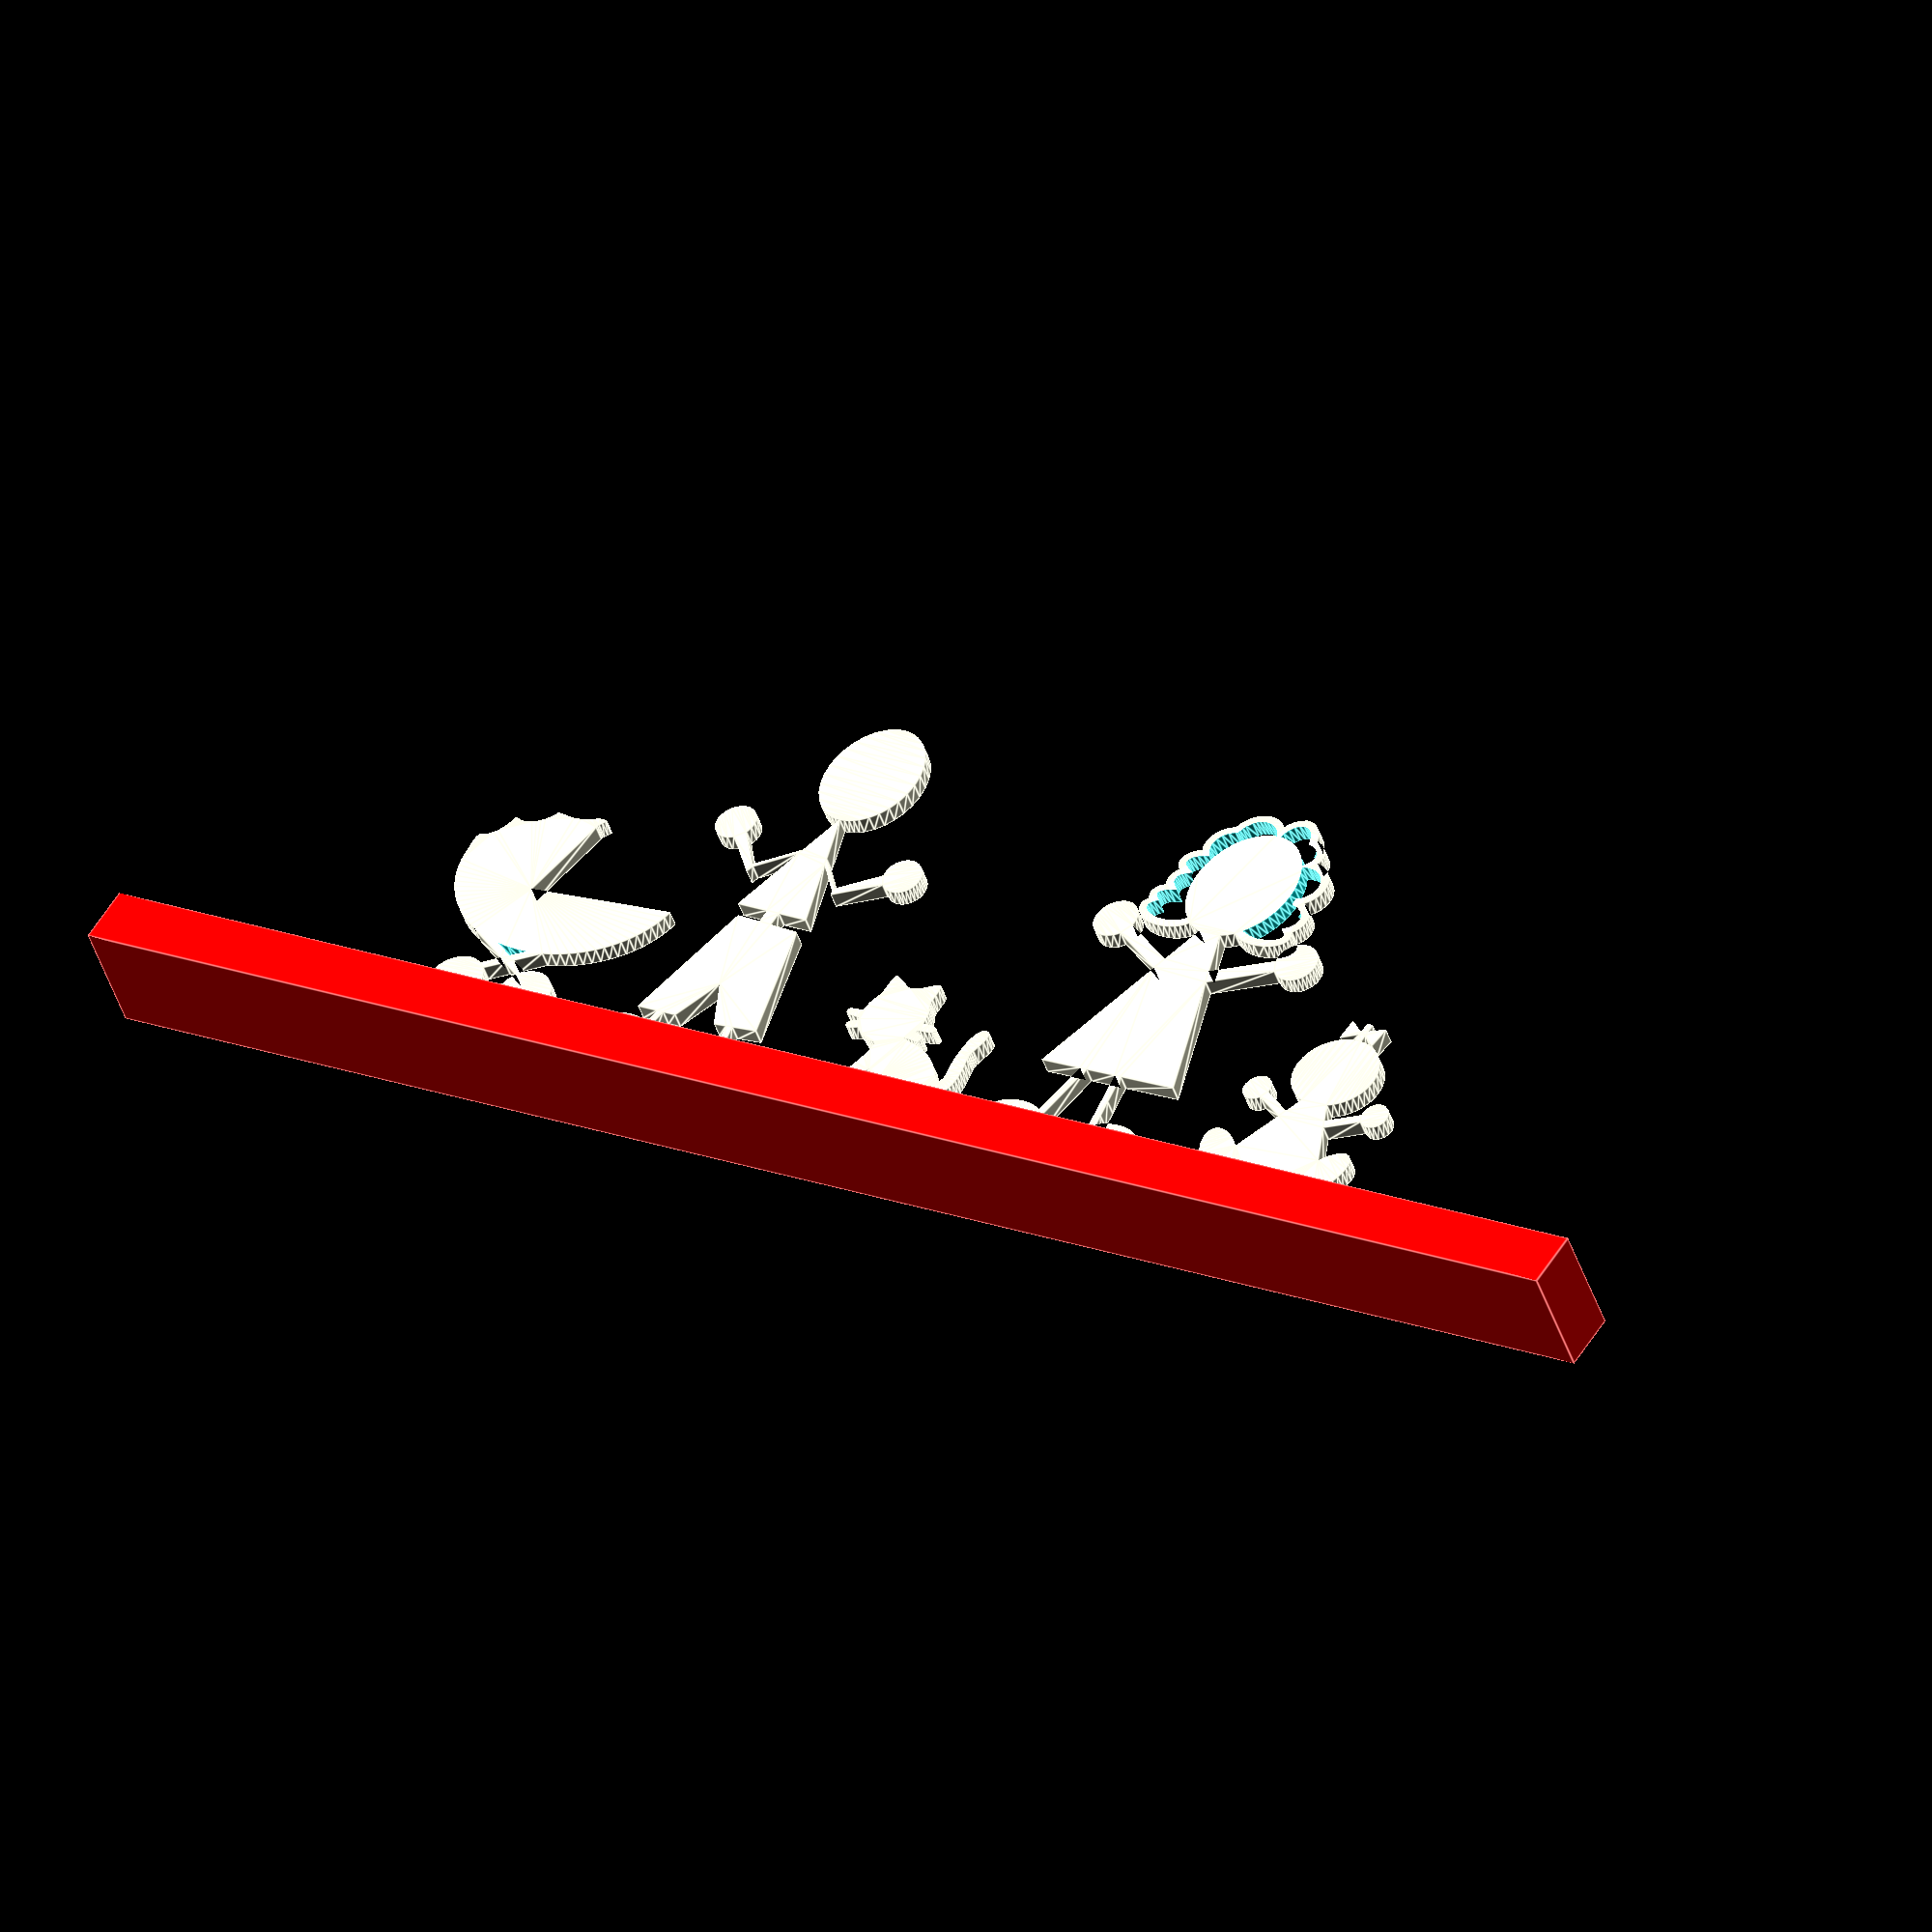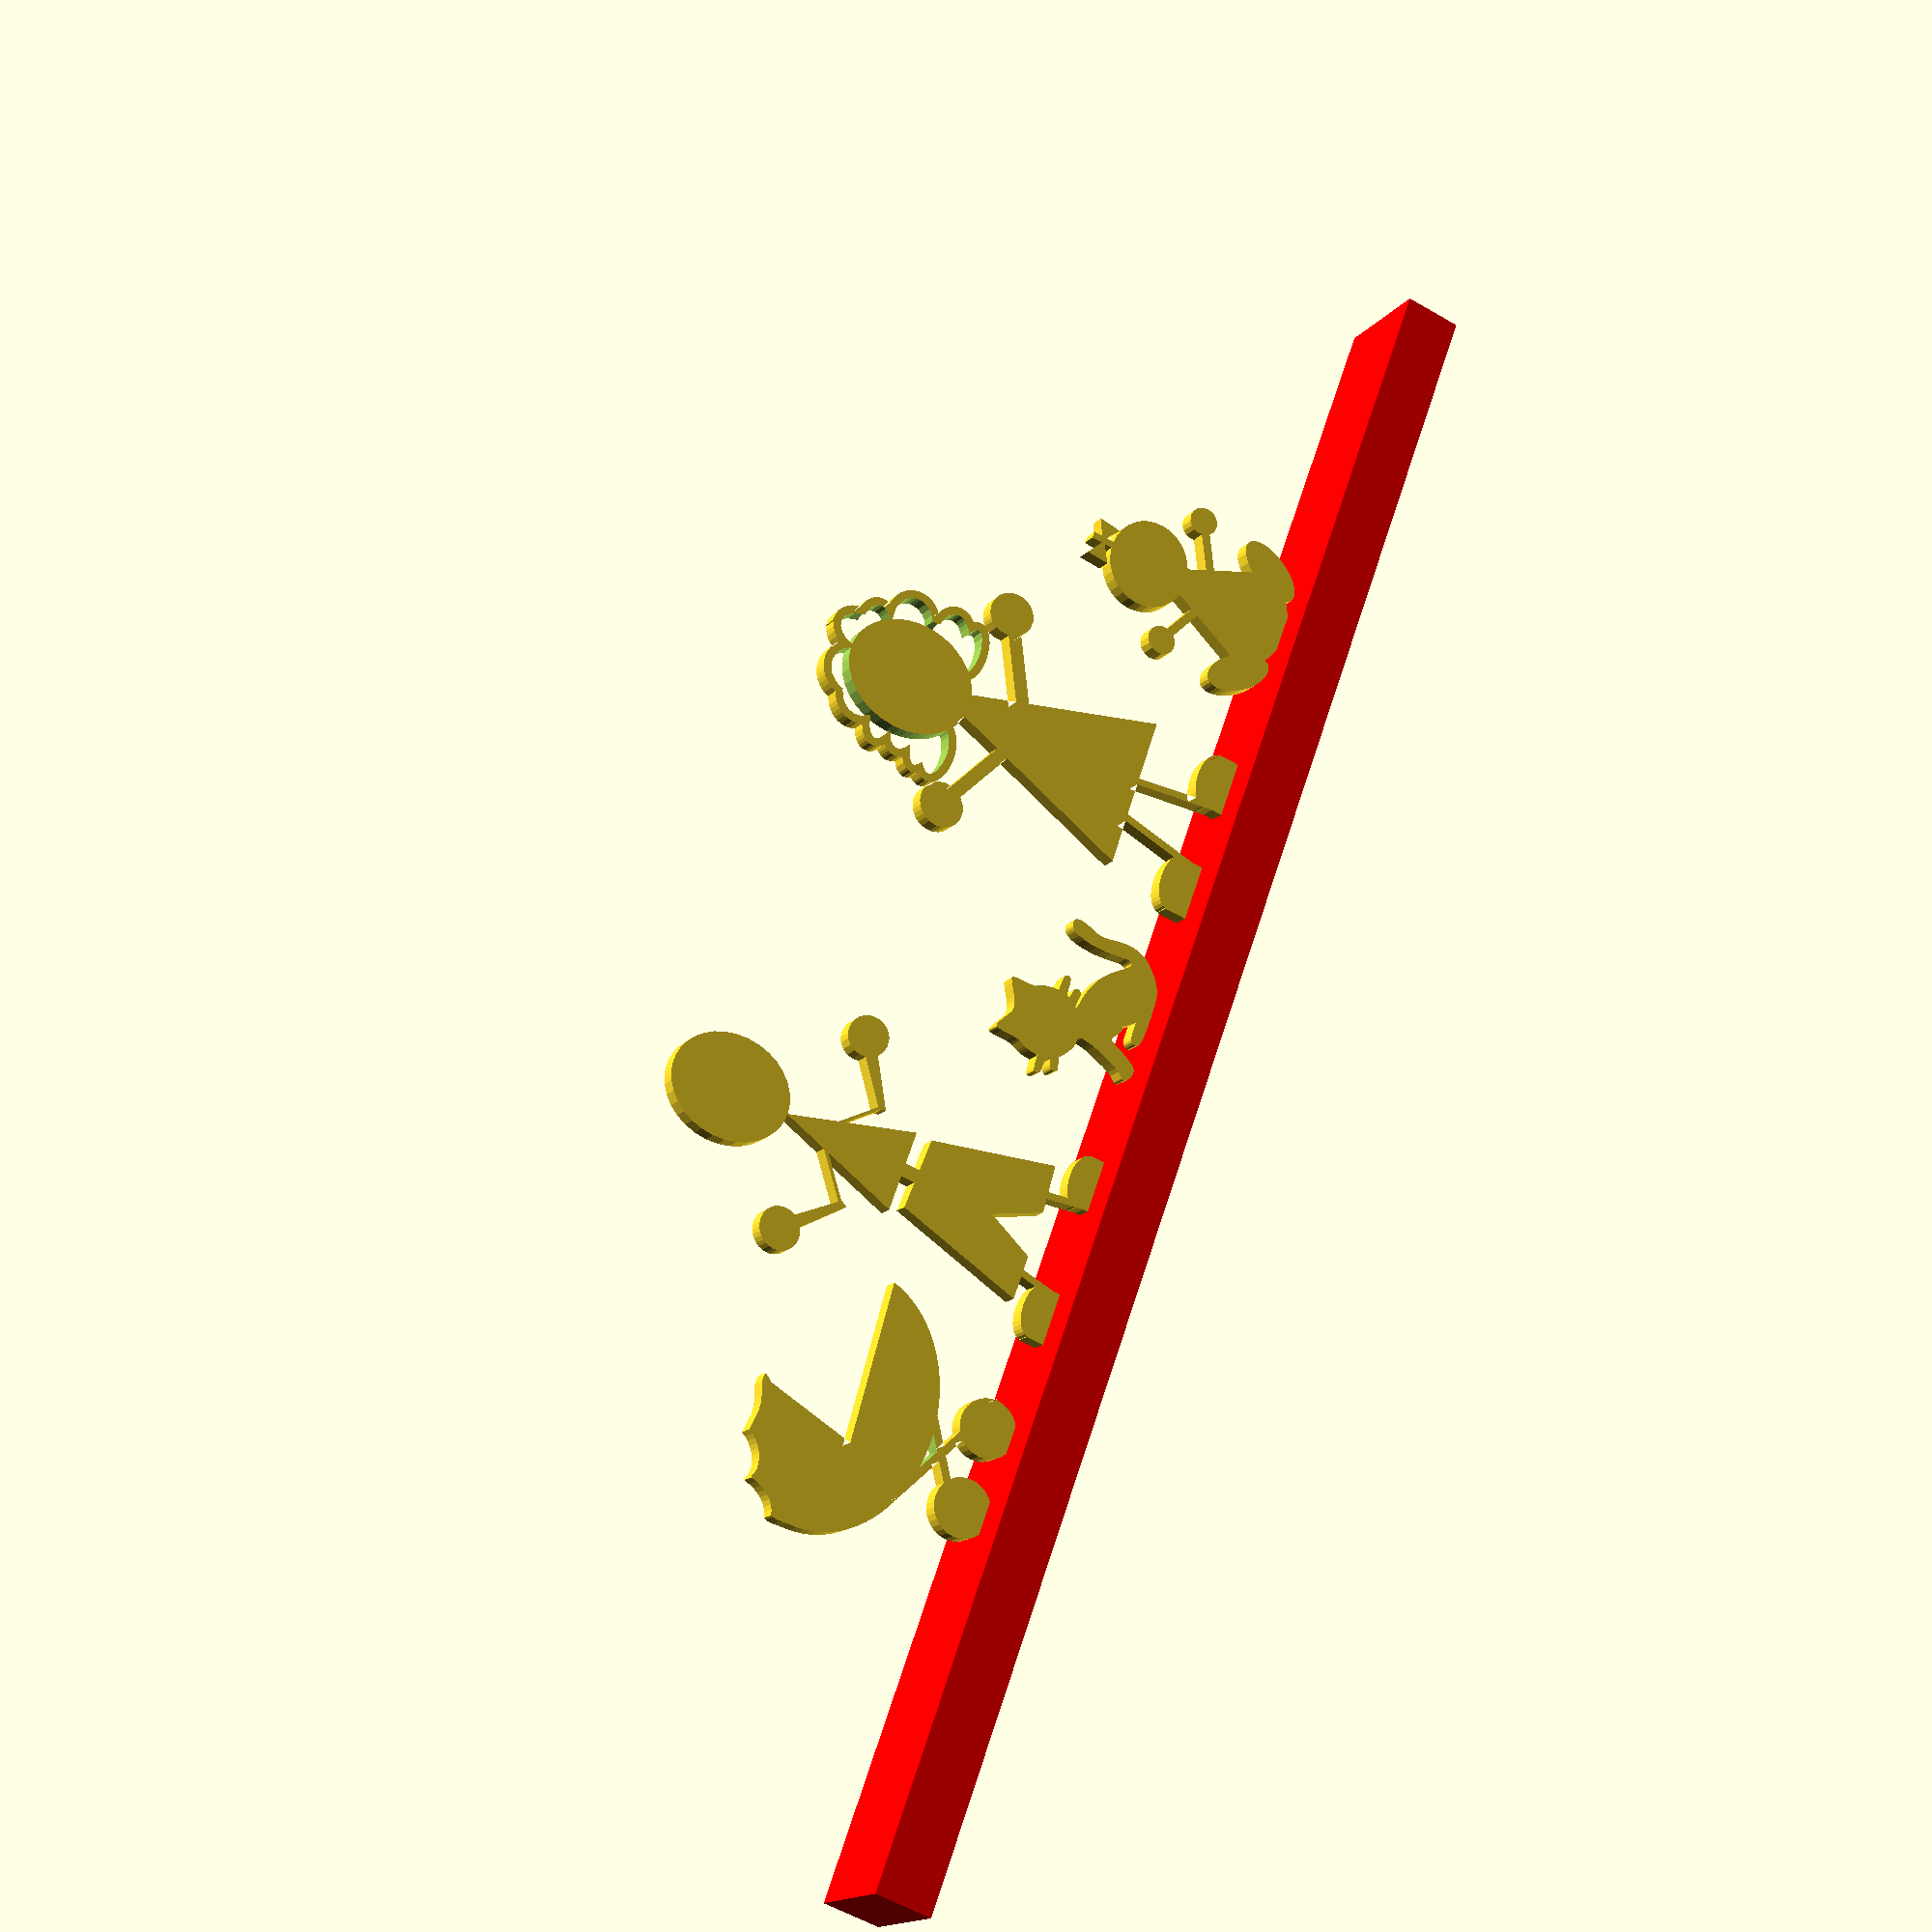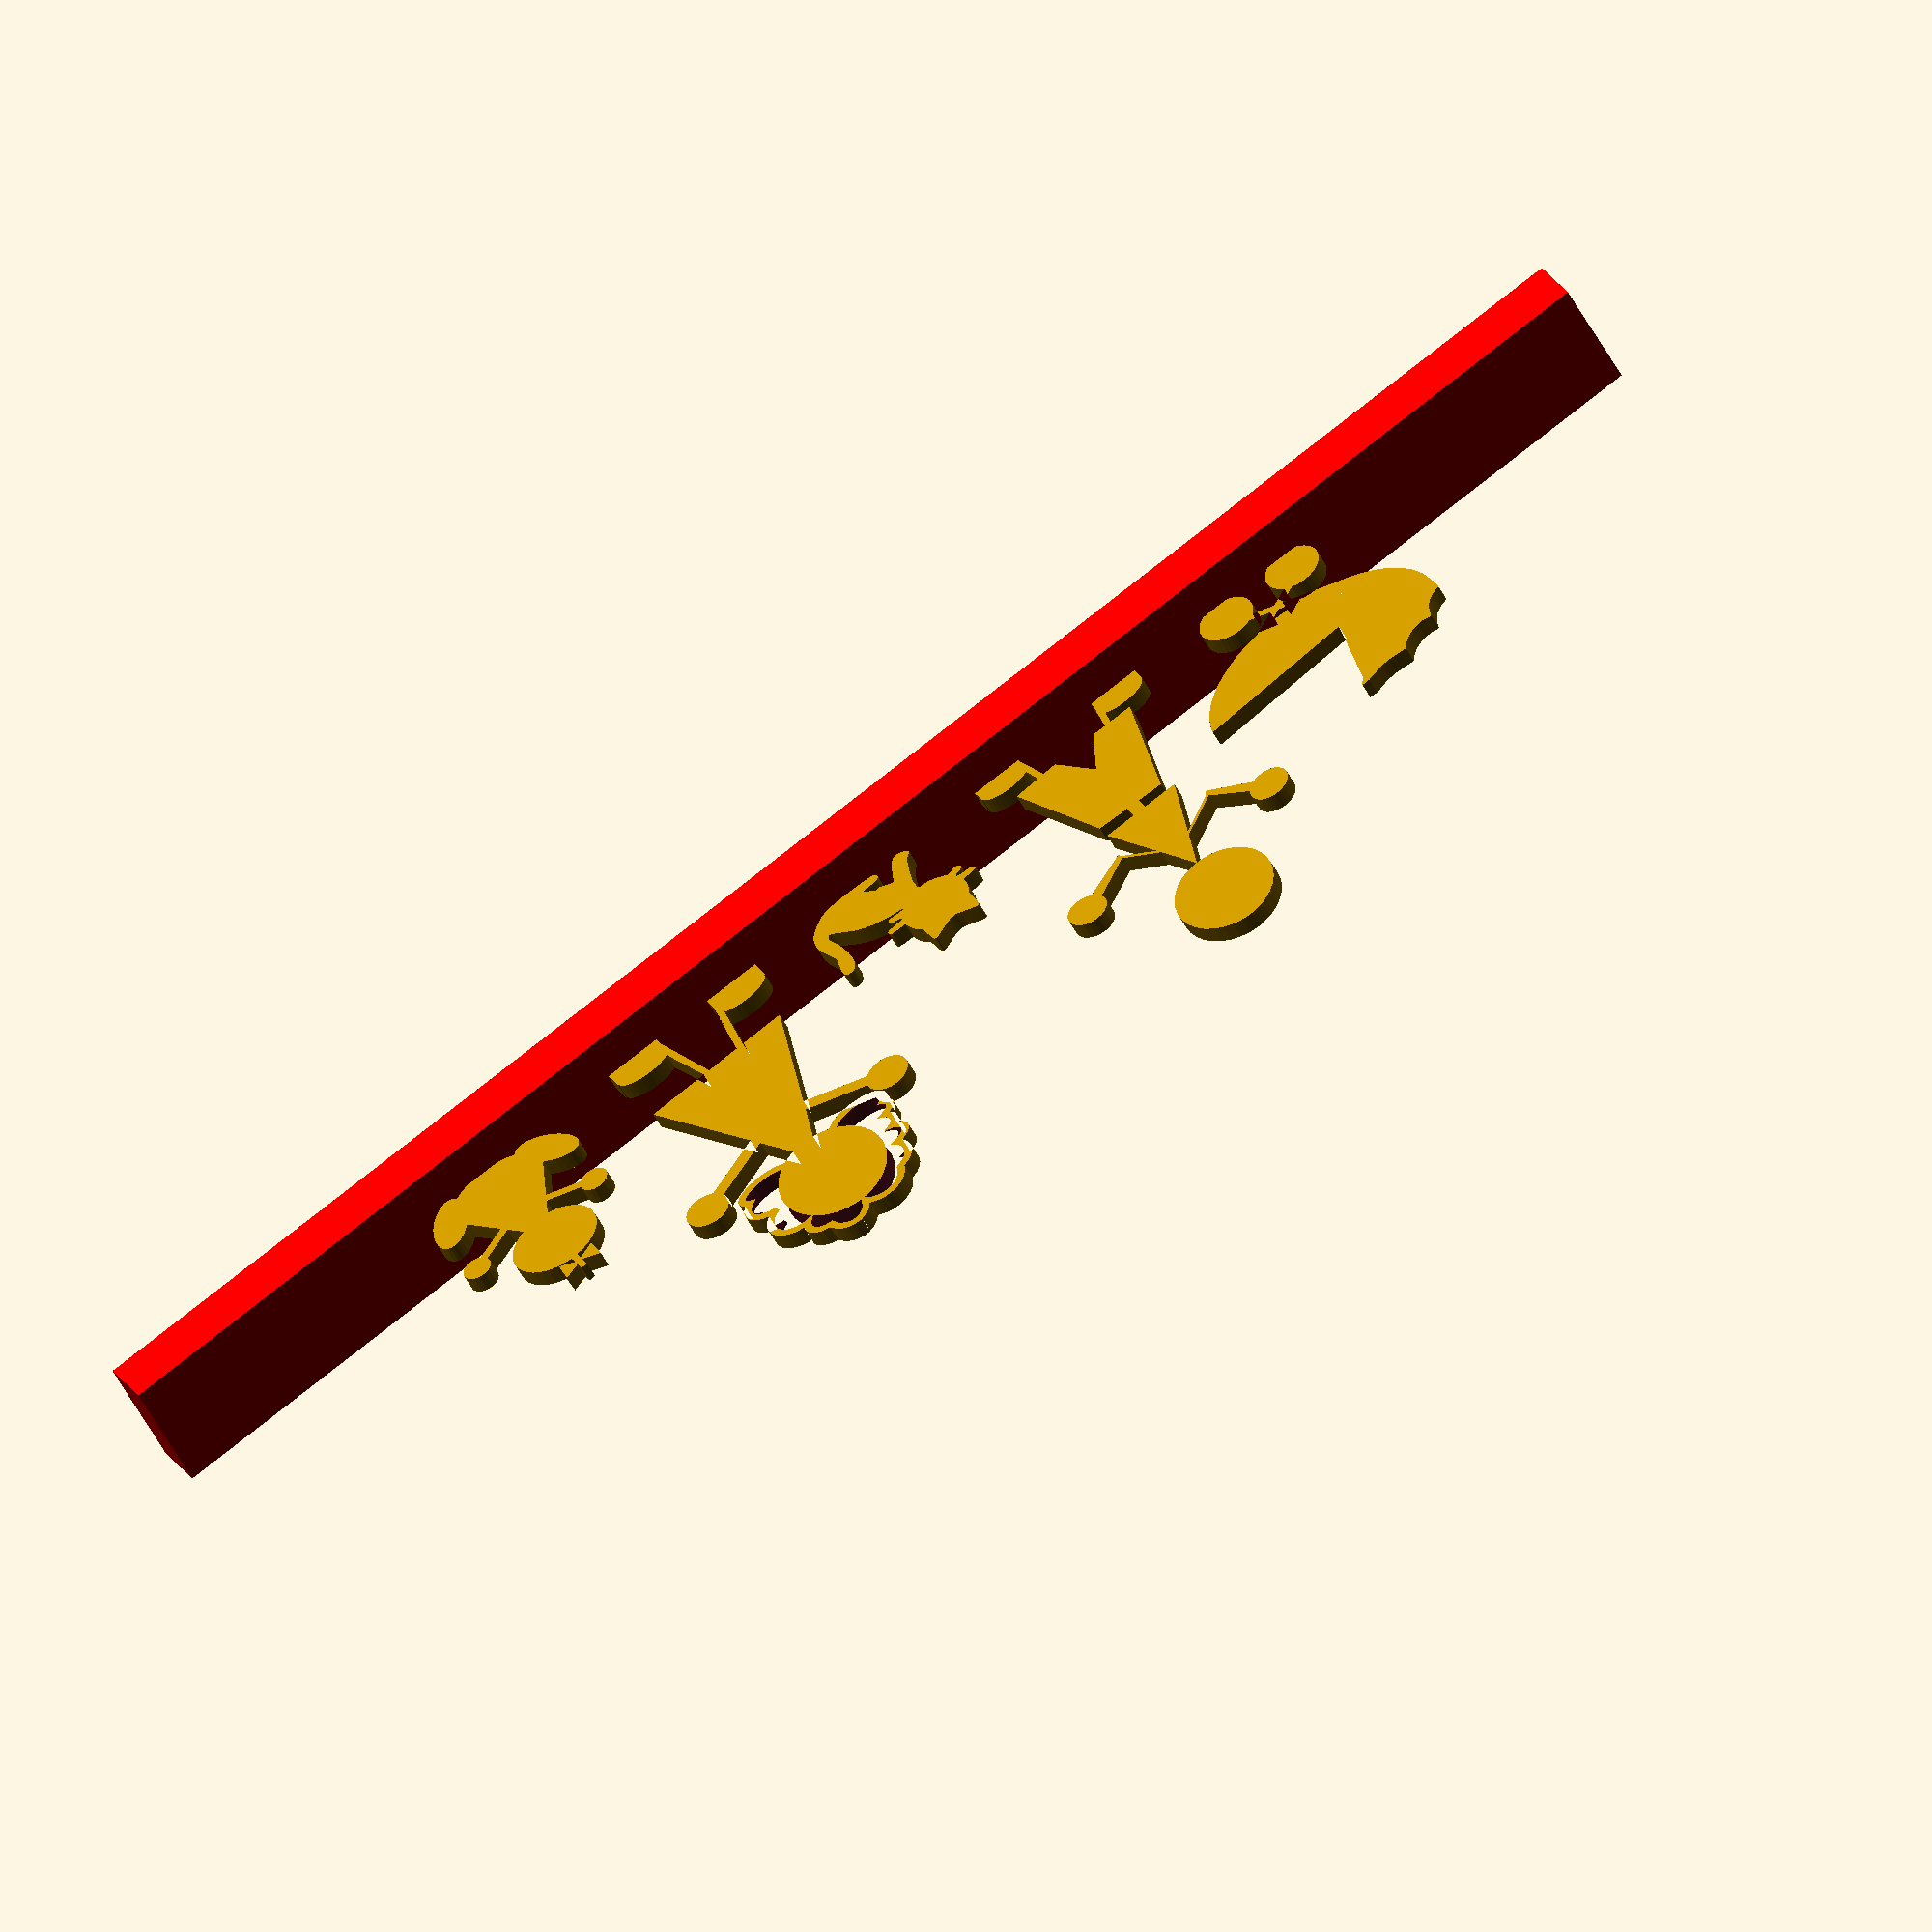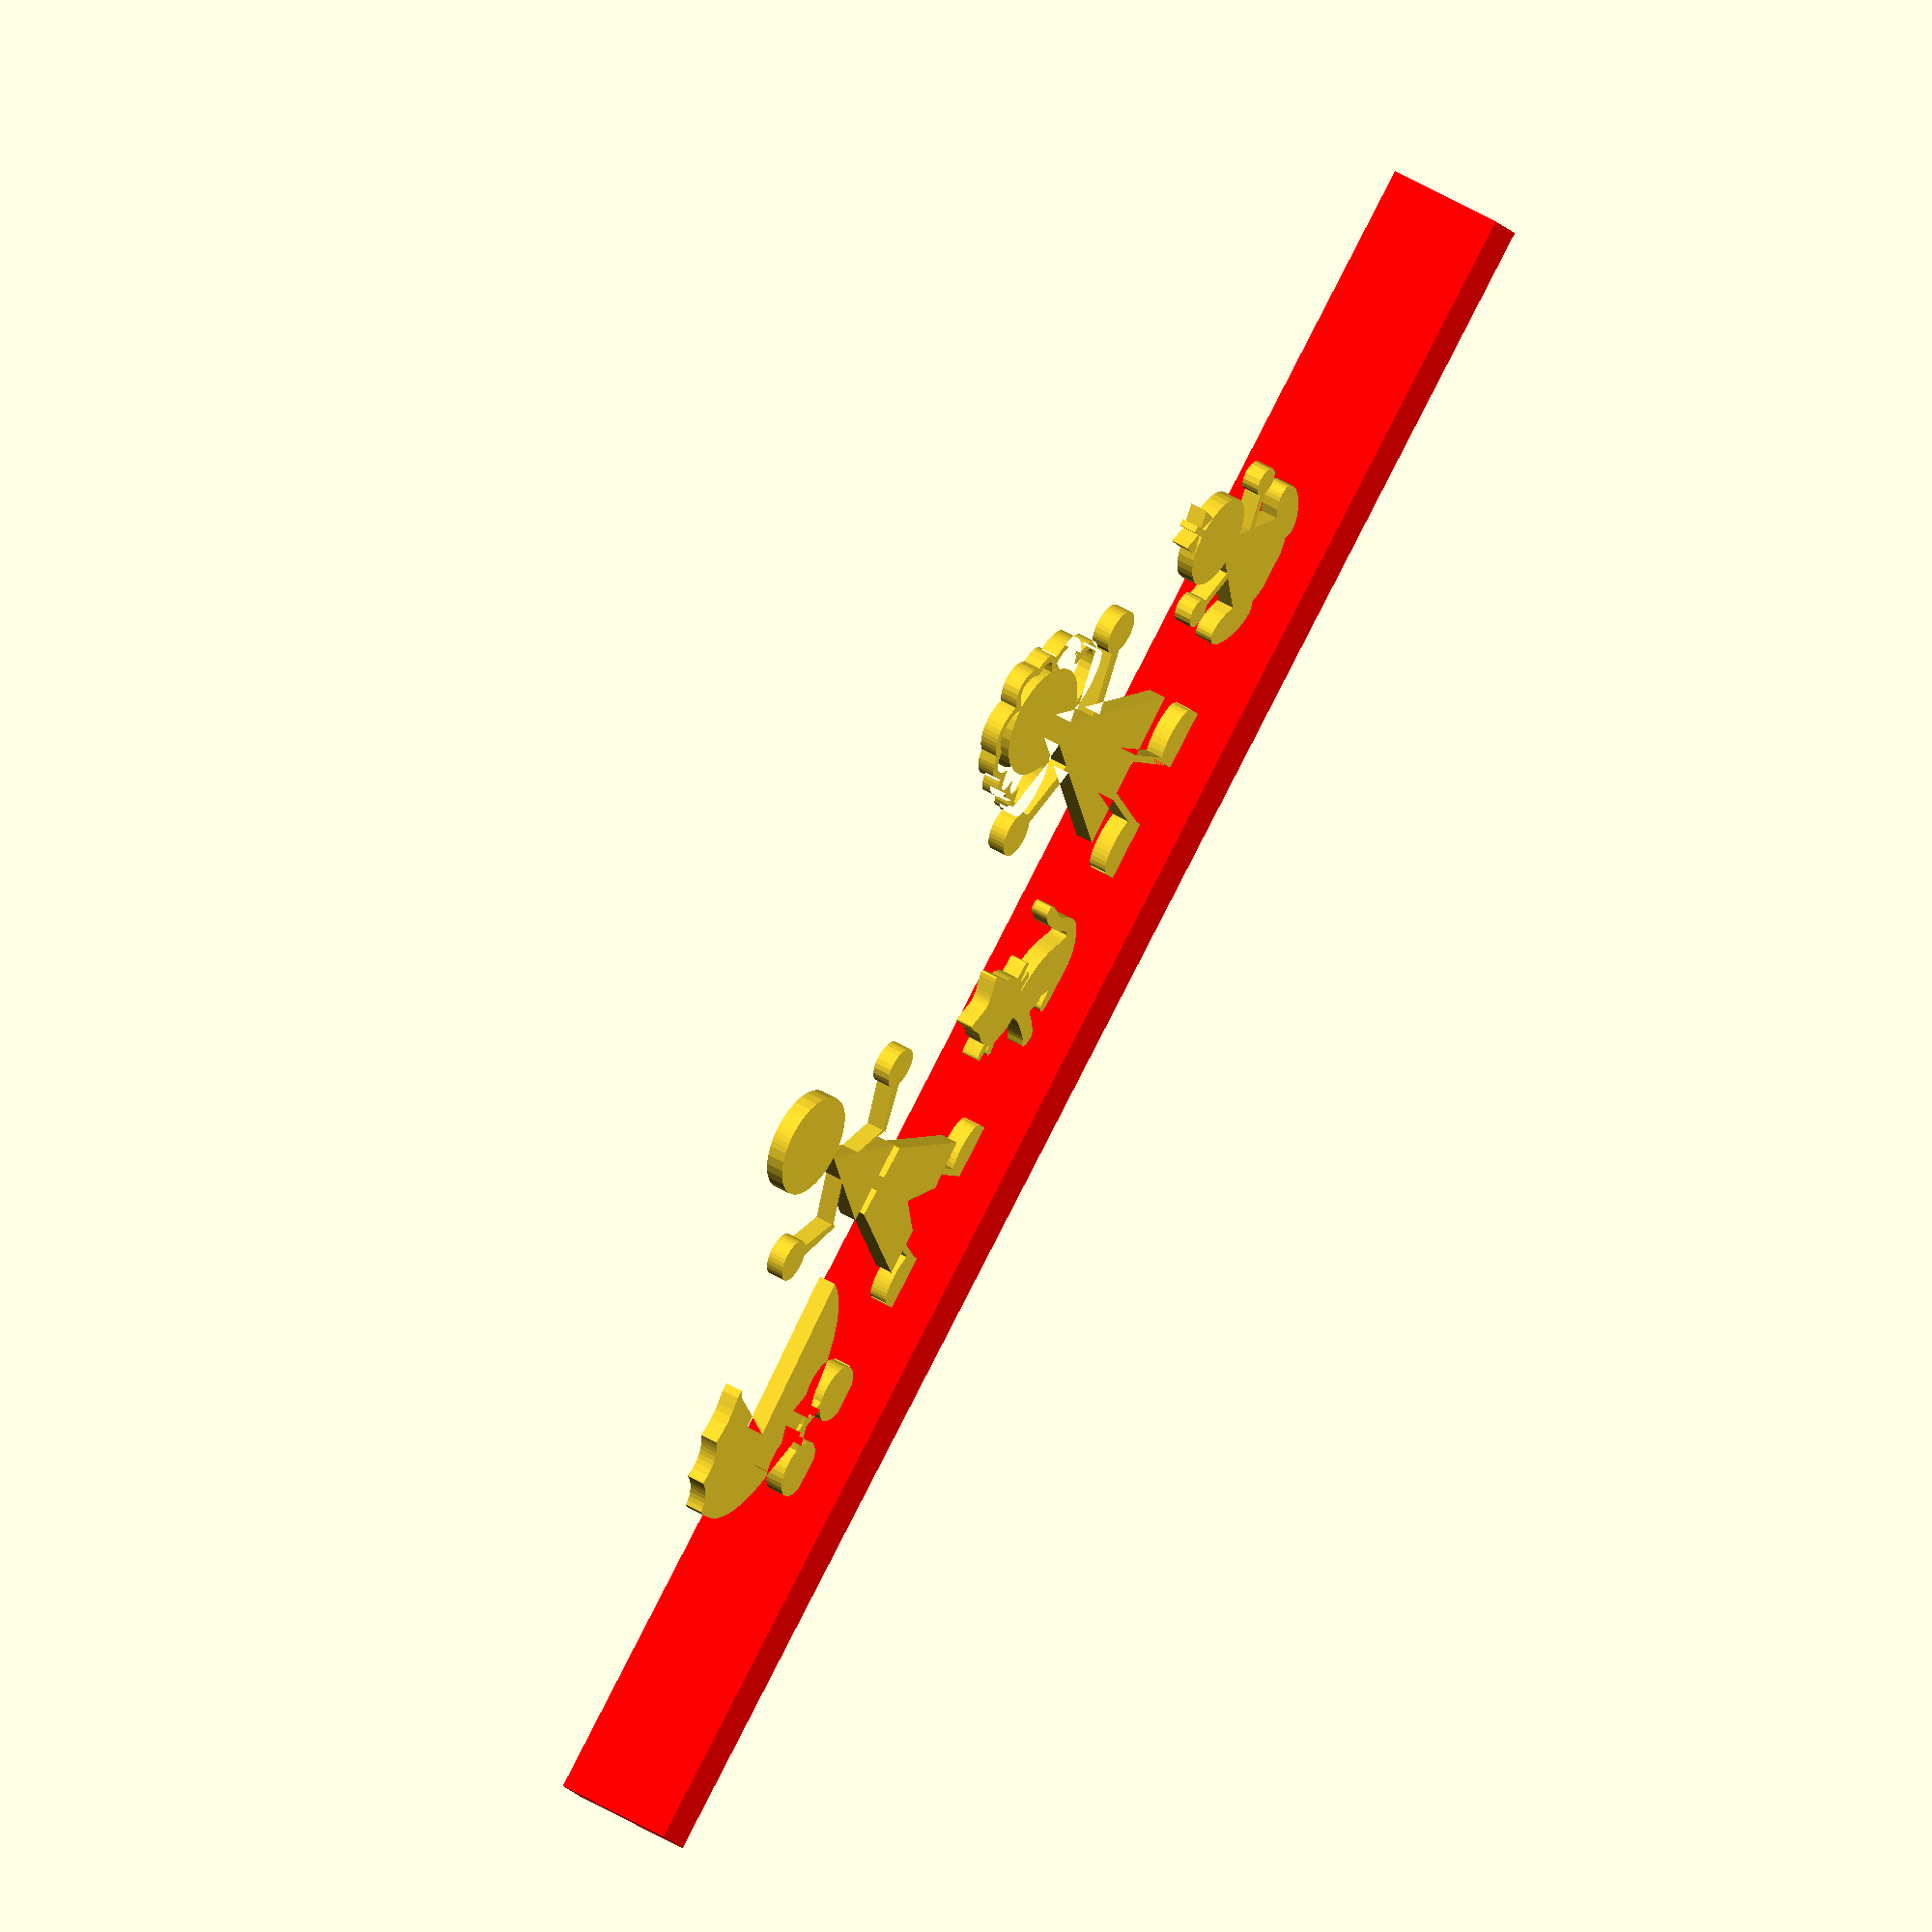
<openscad>
// preview[view:south, tilt:top]
Thing_Type = 0; //[0:DeskStand,1:Pendant,2:Object]

Person1 = 6; //[0:No One,1:Man,2:Woman,3:Boy,4:Girl,5:Baby Boy,6:Baby Girl,7:Stroller,8:Cat,9:Dog]

//Change this to make the person taller or shorter
Person1XScale = 1;
Person1YScale = 1;
//Change this to move the person up or down
Person1Position = 0; //[-50:50]
//Only for pendants: Where the hoop hole will be for person 1
Person1HoleXPosition = 0; //[-50:50]
//Only for pendants: Where the hoop hole will be for person 1
Person1HoleYPosition = 15; //[-50:50]

Person2 = 2; //[0:No One,1:Man,2:Woman,3:Boy,4:Girl,5:Baby Boy,6:Baby Girl,7:Stroller,8:Cat,9:Dog]

//Change this to make the person taller or shorter
Person2XScale = 1;
Person2YScale = 1;
//Change this to move the person up or down
Person2Position = 0; //[-50:50]
//Only for pendants: Where the hoop hole will be for person 2
Person2HoleXPosition = 0; //[-50:50]
//Only for pendants: Where the hoop hole will be for person 2
Person2HoleYPosition = 15; //[-50:50]



Person3 = 8; //[0:No One,1:Man,2:Woman,3:Boy,4:Girl,5:Baby Boy,6:Baby Girl,7:Stroller,8:Cat,9:Dog]

//Change this to make the person taller or shorter
Person3XScale = 1;
Person3YScale = 1;
//Change this to move the person up or down
Person3Position = 0; //[-50:50]
//Only for pendants: Where the hoop hole will be for person 3
Person3HoleXPosition = 0; //[-50:50]
//Only for pendants: Where the hoop hole will be for person 3
Person3HoleYPosition = 15; //[-50:50]



Person4 = 1; //[0:No One,1:Man,2:Woman,3:Boy,4:Girl,5:Baby Boy,6:Baby Girl,7:Stroller,8:Cat,9:Dog]

//Change this to make the person taller or shorter
Person4XScale = 1;
Person4YScale = 1;
//Change this to move the person up or down
Person4Position = 0; //[-50:50]
//Only for pendants: Where the hoop hole will be for person 4
Person4HoleXPosition = 0; //[-50:50]
//Only for pendants: Where the hoop hole will be for person 4
Person4HoleYPosition = 15; //[-50:50]


Person5 = 7; //[0:No One,1:Man,2:Woman,3:Boy,4:Girl,5:Baby Boy,6:Baby Girl,7:Stroller,8:Cat,9:Dog]

//Change this to make the person taller or shorter
Person5XScale = 1;
Person5YScale = 1;
//Change this to move the person up or down
Person5Position = 0; //[-50:50]
//Only for pendants: Where the hoop hole will be for person 5
Person5HoleXPosition = 0; //[-50:50]
//Only for pendants: Where the hoop hole will be for person 5
Person5HoleYPosition = 15; //[-50:50]


//Conrolling the stand
stand_position = -10; //Stand only - Change this to move the stand up or down
stand_width = 10; //Stand Only - Change this to make the stand thicker or thinner 0 means no stand
stand_depth = 20; //Stand Only - change this to make your stand deeper
stand_length = 300; //Stand Only - How long do you want your stand to be

//Controlling the pendant
hole_size = 1;


//General settings
object_depth = 3; //Change this to make your pendant thicker or thinner
pendant_scale = 1; //Change this if you want to make your people smaller or bigger
Spacing = 40; //Spacing between characters

//Non- Customizable parameters
fudge = 0.1 * 1;

draw_object();

module draw_object() {
    if (Thing_Type == 0) {
	  union() {
            scale([pendant_scale, pendant_scale, 1])
            translate([0, stand_width / 2, 0])
            draw_people();
            draw_stand(stand_width, stand_position, stand_depth);
        }
    } else if (Thing_Type == 1) {
       
            scale([pendant_scale, pendant_scale, 1]) {
                translate([0, stand_width / 2, 0]) {
			 difference() {
				draw_people();				 
				draw_holes();                       
                }
            }
        }
    } 
		else if (Thing_Type == 2) {
        scale([pendant_scale, pendant_scale, 1]) {
            translate([0, stand_width / 2, 0])
            draw_people();

        }

    } 
}

//Drawing  5 holes, valid only for pendants
module draw_holes() {

    if (Person1 > 0) {
        draw_hole(-2, Person1HoleXPosition, Person1HoleYPosition);
    }
    if (Person2 > 0) {
        draw_hole(-1, Person2HoleXPosition, Person2HoleYPosition);
    }
    if (Person3 > 0) {
        draw_hole(0, Person3HoleXPosition, Person3HoleYPosition);
    }
    if (Person4 > 0) {
        draw_hole(1, Person4HoleXPosition, Person4HoleYPosition);
    }
    if (Person5 > 0) {
        draw_hole(2, Person5HoleXPosition, Person5HoleYPosition);
    }
}

module draw_hole(index, posX, posY) {
    posxNormalized = -Spacing * index + posX;
    translate([posxNormalized, posY, object_depth / 2]) {
        color("red")
        cylinder(h = object_depth * 2, r1 = hole_size, r2 = hole_size, center = true);
    }
}

//Drawing the stand - valid only if type = 0
module draw_stand() {
    translate([-object_depth / 2, stand_position, 0]) {
        color("red")
        cube([stand_length, stand_width, stand_depth], center = true);
    }
}

//Drawing People
module draw_people() {
    draw_person(-2, Person1, Person1XScale,Person1YScale, Person1Position);
    draw_person(-1, Person2, Person2XScale,Person2YScale, Person2Position);
    draw_person(0, Person3, Person3XScale,Person3YScale, Person3Position);
    draw_person(1, Person4, Person4XScale,Person4YScale, Person4Position);
    draw_person(2, Person5, Person5XScale,Person5YScale, Person5Position);

}

//Index: The index of the person relative to the center, helps position person on X Axis.
//Person: Which Person we are drawing
//yScale: a scaling factor to make the person taller or shorter
//yPos: Moves the person up or down y Axis
module draw_person(index, person, xScale, yScale, yPos) { //color("Black")
    xPos = -Spacing * index;
    //The constant numbers being added to yPos are defaults that I found suitable with scale 1 - they can be removed but having them makes customization easier as objects start in a reasonable position
    if (person == 1) {
        Man(object_depth, xPos, 27 + yPos, xScale, yScale);
    } else if (person == 2) {
        Woman(object_depth, xPos, 28 + yPos, xScale, yScale);
    } else if (person == 3) {
        Boy(object_depth, xPos, 23 + yPos, xScale, yScale);
    } else if (person == 4) {
        Girl(object_depth, xPos, 19.5 + yPos, xScale, yScale);
    } else if (person == 5) {
        BabyBoy(object_depth, xPos, 7 + yPos, xScale, yScale);
    } else if (person == 6) {
        BabyGirl(object_depth, xPos, 9 + yPos, xScale, yScale);
    } else if (person == 7) {
        Stroller(object_depth, xPos, 11 + yPos, xScale, yScale);
    } else if (person == 8) {
        Cat(object_depth, xPos, 3 + yPos, xScale, yScale);
    } else if (person == 9) {
        Dog(object_depth, xPos, 7 + yPos, xScale, yScale);
    }
}

module house(roof = "pitched", paint = [1, 0, 0]) {
    color(paint)
    if (roof == "flat") {
        translate([0, -1, 0])
        cube();
    } else if (roof == "pitched") {
        rotate([90, 0, 0])
        linear_extrude(height = 1)
        polygon(points = [
            [0, 0],
            [0, 1],
            [0.5, 1.5],
            [1, 1],
            [1, 0]
        ], paths = [
            [0, 1, 2, 3, 4]
        ]);
    } else if (roof == "domical") {
        translate([0, -1, 0])
        union() {
            translate([0.5, 0.5, 1]) sphere(r = 0.5, $fn = 20);
            cube();
        }
    }
}

/////////////////Stroller////////////////
module Stroller(h, posx, posy, xscale, yscale) {
    translate([posx, posy, 0]) {
        scale([0.2 * xscale, -0.2 * yscale, 1]) union() {
            difference() {
                linear_extrude(height = h)
                polygon([
                    [-12.319598, -109.499975],
                    [-18.212308, -107.550691],
                    [-23.324710, -105.758598],
                    [-28.778305, -104.446568],
                    [-35.694598, -103.937475],
                    [-44.288810, -104.845868],
                    [-52.757098, -105.999975],
                    [-54.939109, -102.387212],
                    [-57.473740, -99.128885],
                    [-60.328322, -96.264221],
                    [-63.470188, -93.832444],
                    [-66.866669, -91.872780],
                    [-70.485098, -90.424455],
                    [-74.292807, -89.526695],
                    [-78.257128, -89.218725],
                    [-79.399734, -89.028211],
                    [-80.628946, -89.181801],
                    [-83.190703, -90.062486],
                    [-85.629421, -90.943166],
                    [-86.704837, -91.096749],
                    [-87.632128, -90.906225],
                    [-88.855052, -85.987541],
                    [-90.463203, -81.484756],
                    [-92.468169, -77.432768],
                    [-94.881540, -73.866475],
                    [-97.714907, -70.820776],
                    [-100.979859, -68.330569],
                    [-104.687986, -66.430752],
                    [-108.850878, -65.156225],
                    [-109.545081, -63.323721],
                    [-109.920398, -61.213772],
                    [-109.993403, -56.560450],
                    [-109.382128, -48.312525],
                    [-109.111634, -42.034073],
                    [-108.312162, -35.873159],
                    [-107.001723, -29.844249],
                    [-105.198330, -23.961809],
                    [-102.919992, -18.240304],
                    [-100.184724, -12.694199],
                    [-97.010535, -7.337959],
                    [-93.415439, -2.186050],
                    [-89.417446, 2.747063],
                    [-85.034569, 7.446914],
                    [-80.284820, 11.899039],
                    [-75.186210, 16.088972],
                    [-69.756751, 20.002247],
                    [-64.014454, 23.624400],
                    [-57.977333, 26.940964],
                    [-51.663398, 29.937475],
                    [-51.725398, 30.093775],
                    [-9.944097, 52.843775],
                    [-24.756597, 62.499975],
                    [-27.542424, 61.135416],
                    [-30.511860, 60.124725],
                    [-33.634915, 59.496984],
                    [-36.881597, 59.281275],
                    [-41.865906, 59.792191],
                    [-46.507102, 61.257319],
                    [-50.706106, 63.575224],
                    [-54.363835, 66.644475],
                    [-57.381210, 70.363638],
                    [-59.659149, 74.631281],
                    [-61.098572, 79.345971],
                    [-61.600397, 84.406275],
                    [-61.098572, 89.465234],
                    [-59.659149, 94.176378],
                    [-57.381210, 98.439008],
                    [-54.363835, 102.152425],
                    [-50.706106, 105.215929],
                    [-46.507102, 107.528822],
                    [-41.865906, 108.990404],
                    [-36.881597, 109.499975],
                    [-31.895948, 108.990404],
                    [-27.251218, 107.528822],
                    [-23.047218, 105.215929],
                    [-19.383760, 102.152425],
                    [-16.360657, 98.439008],
                    [-14.077721, 94.176378],
                    [-12.634764, 89.465234],
                    [-12.131597, 84.406275],
                    [-12.614407, 79.449598],
                    [-13.999822, 74.821713],
                    [-16.193326, 70.618908],
                    [-19.100398, 66.937475],
                    [-3.162898, 56.562475],
                    [14.524602, 66.187475],
                    [11.731937, 69.828686],
                    [9.627302, 73.960538],
                    [8.299443, 78.494933],
                    [7.837102, 83.343775],
                    [8.338928, 88.404079],
                    [9.778351, 93.118769],
                    [12.056290, 97.386412],
                    [15.073665, 101.105575],
                    [18.731394, 104.174826],
                    [22.930398, 106.492731],
                    [27.571594, 107.957859],
                    [32.555903, 108.468775],
                    [37.429419, 107.981329],
                    [41.978849, 106.581850],
                    [46.111425, 104.364627],
                    [49.734378, 101.423950],
                    [52.754940, 97.854107],
                    [55.080343, 93.749388],
                    [56.617820, 89.204080],
                    [57.274602, 84.312475],
                    [58.368403, 82.312475],
                    [57.243403, 81.687475],
                    [56.477559, 76.922851],
                    [54.872767, 72.504077],
                    [52.517058, 68.520361],
                    [49.498465, 65.060912],
                    [45.905021, 62.214941],
                    [41.824757, 60.071655],
                    [37.345707, 58.720263],
                    [32.555903, 58.249975],
                    [29.258374, 58.470947],
                    [26.095228, 59.115275],
                    [23.092093, 60.155078],
                    [20.274602, 61.562475],
                    [3.305903, 52.343775],
                    [24.055903, 38.843775],
                    [32.164991, 37.202596],
                    [40.024539, 35.089943],
                    [47.609792, 32.525779],
                    [54.895993, 29.530067],
                    [61.858388, 26.122771],
                    [68.472221, 22.323855],
                    [74.712736, 18.153281],
                    [80.555178, 13.631013],
                    [85.974790, 8.777013],
                    [90.946819, 3.611247],
                    [95.446507, -1.846324],
                    [99.449099, -7.575736],
                    [102.929841, -13.557025],
                    [105.863976, -19.770229],
                    [108.226748, -26.195383],
                    [109.993403, -32.812525],
                    [-27.537897, -23.125025],
                    [-10.506597, -100.218725],
                    [-10.168514, -101.658921],
                    [-9.435502, -103.015048],
                    [-7.412835, -105.483208],
                    [-5.694874, -107.639439],
                    [-5.342745, -108.605654],
                    [-5.537897, -109.499975],
                    [-12.319097, -109.499975]
                ]);
                translate([0, 0, -fudge])
                linear_extrude(height = h + 2 * fudge)
                polygon([
                    [-21.257098, 38.937475],
                    [-10.219410, 40.309563],
                    [1.149102, 40.781275],
                    [8.961602, 40.531275],
                    [-3.475898, 48.624975],
                    [-21.257098, 38.937475]
                ]);
            }
        }
    }
}

/////////////////Cat////////////////
module Cat(h, posx, posy, xscale, yscale) {
    translate([posx, posy, 0]) {
        scale([0.15 * xscale, -0.15 * yscale, 1]) union() {
            linear_extrude(height = h)
            polygon([
                [-36.443285, 83.070446],
                [-33.880422, 79.621379],
                [-30.502162, 73.622927],
                [-26.803392, 66.025814],
                [-23.279004, 57.780766],
                [-20.584538, 51.133136],
                [-19.603597, 49.303161],
                [-18.660031, 48.355974],
                [-17.598723, 48.206748],
                [-16.264558, 48.770653],
                [-12.157194, 51.698546],
                [-7.280198, 55.020319],
                [-3.726937, 56.761317],
                [-2.366898, 57.065264],
                [-1.242020, 57.005504],
                [-0.320380, 56.592533],
                [0.429946, 55.836846],
                [1.164280, 54.985699],
                [1.762430, 54.878944],
                [2.426646, 55.617866],
                [3.359176, 57.303746],
                [5.717465, 60.856079],
                [9.059476, 64.895126],
                [13.102006, 69.280766],
                [4.021706, 69.280766],
                [-2.496281, 69.511083],
                [-6.850287, 70.321931],
                [-8.382800, 71.001254],
                [-9.574722, 71.893151],
                [-10.492852, 73.020101],
                [-11.203994, 74.404586],
                [-11.736016, 75.941552],
                [-11.860682, 77.178541],
                [-11.561447, 78.343177],
                [-10.821764, 79.663086],
                [-9.677393, 80.954938],
                [-7.985339, 81.996557],
                [-5.554907, 82.813860],
                [-2.195400, 83.432763],
                [8.073620, 84.179032],
                [24.347286, 84.442696],
                [40.238398, 84.336561],
                [50.564944, 83.586557],
                [54.468828, 82.852552],
                [57.974360, 81.816517],
                [65.114086, 78.650276],
                [67.843158, 77.003936],
                [70.994604, 74.670190],
                [77.803803, 68.673243],
                [84.020053, 62.124968],
                [86.430314, 59.102061],
                [88.121726, 56.490896],
                [90.324464, 51.874171],
                [91.970563, 47.144165],
                [93.064172, 42.219159],
                [93.609439, 37.017436],
                [93.610512, 31.457278],
                [93.071541, 25.456969],
                [91.996673, 18.934791],
                [90.390056, 11.809026],
                [88.666727, 3.987516],
                [88.280580, 0.859423],
                [88.223068, -2.051933],
                [88.502908, -4.975329],
                [89.128817, -8.139544],
                [91.453716, -16.105538],
                [93.331026, -23.257082],
                [94.167698, -29.515859],
                [93.936843, -34.387872],
                [93.412692, -36.149467],
                [92.611576, -37.379122],
                [91.523099, -38.202743],
                [90.211834, -38.761347],
                [87.186593, -39.098282],
                [84.067161, -38.419488],
                [82.638157, -37.708430],
                [81.384846, -36.754524],
                [79.931040, -35.083852],
                [78.612054, -32.951702],
                [76.390732, -27.444333],
                [74.745267, -20.515138],
                [73.700049, -12.446838],
                [73.279463, -3.522156],
                [73.507897, 5.976188],
                [74.409739, 15.765472],
                [76.009376, 25.562976],
                [77.365503, 34.068317],
                [77.331399, 36.627943],
                [76.865836, 38.724546],
                [75.996648, 40.901749],
                [74.976168, 42.202639],
                [73.631827, 42.517422],
                [71.791055, 41.736303],
                [69.281283, 39.749489],
                [65.929941, 36.447186],
                [56.012266, 25.456936],
                [51.000236, 20.325373],
                [45.397296, 15.656617],
                [39.251737, 11.474619],
                [32.611851, 7.803330],
                [25.525929, 4.666704],
                [18.042262, 2.088692],
                [10.209141, 0.093245],
                [2.074856, -1.295682],
                [-1.807712, -2.038101],
                [-3.738534, -2.858105],
                [-3.911162, -3.446611],
                [-3.632640, -3.902531],
                [-1.795911, -4.410086],
                [1.624116, -4.367714],
                [6.479906, -3.762359],
                [10.574823, -3.161986],
                [13.096639, -3.026380],
                [14.671231, -3.390446],
                [15.924476, -4.289089],
                [17.348033, -6.237839],
                [17.783164, -8.371974],
                [17.239233, -10.338483],
                [16.603046, -11.148561],
                [15.725606, -11.784353],
                [12.867609, -12.780769],
                [8.975616, -13.581893],
                [6.678843, -13.995740],
                [5.262703, -14.506126],
                [4.545939, -15.216821],
                [4.347296, -16.231590],
                [4.628402, -17.324623],
                [5.954375, -17.986886],
                [9.049199, -18.393412],
                [14.636856, -18.719234],
                [20.969634, -19.181736],
                [24.660295, -19.991221],
                [25.727075, -20.614126],
                [26.388017, -21.429430],
                [26.728018, -22.472350],
                [26.831976, -23.778104],
                [26.729673, -25.098494],
                [26.357307, -26.176212],
                [25.659439, -27.036186],
                [24.580634, -27.703345],
                [21.058459, -28.558931],
                [15.347286, -28.942399],
                [6.347296, -29.219234],
                [5.687926, -35.719234],
                [4.823543, -40.817026],
                [3.319844, -45.889233],
                [1.286603, -50.631252],
                [-1.166404, -54.738479],
                [-2.208649, -56.633247],
                [-2.810119, -59.271026],
                [-3.086306, -63.563812],
                [-3.152704, -70.423604],
                [-3.293746, -78.284665],
                [-3.846312, -82.934636],
                [-4.337592, -84.299051],
                [-5.004562, -85.152998],
                [-5.871493, -85.593915],
                [-6.962654, -85.719234],
                [-11.083951, -83.854066],
                [-19.012654, -79.369723],
                [-24.479063, -76.228106],
                [-28.621828, -74.180294],
                [-32.011044, -72.980475],
                [-35.216805, -72.382836],
                [-38.593743, -72.130976],
                [-41.478972, -72.668847],
                [-45.358120, -74.521463],
                [-51.716815, -78.213835],
                [-59.895603, -82.787563],
                [-64.202710, -84.700722],
                [-65.348390, -84.592913],
                [-66.253951, -84.167285],
                [-66.946321, -83.316211],
                [-67.452424, -81.932064],
                [-68.013540, -77.134042],
                [-68.152710, -68.912201],
                [-68.216550, -61.223677],
                [-68.582430, -56.455034],
                [-69.511890, -52.932142],
                [-71.266469, -48.980873],
                [-72.696674, -45.641274],
                [-73.782229, -42.313112],
                [-74.547403, -38.908089],
                [-75.016469, -35.337905],
                [-75.652710, -28.219234],
                [-84.048986, -27.719234],
                [-89.801273, -27.123837],
                [-91.709113, -26.645338],
                [-93.039003, -25.998877],
                [-93.841635, -25.148883],
                [-94.167698, -24.059787],
                [-94.067881, -22.696017],
                [-93.592876, -21.022003],
                [-92.870625, -19.416725],
                [-91.565674, -18.549299],
                [-88.796942, -18.144578],
                [-83.683350, -17.927414],
                [-76.996530, -17.403883],
                [-74.664710, -16.997583],
                [-73.454784, -16.554970],
                [-72.368552, -15.229375],
                [-72.282828, -13.990986],
                [-73.155158, -12.962165],
                [-74.943090, -12.265274],
                [-77.735571, -11.445077],
                [-80.065677, -10.346543],
                [-81.894620, -9.028946],
                [-83.183611, -7.551565],
                [-83.893863, -5.973676],
                [-83.986588, -4.354555],
                [-83.422996, -2.753479],
                [-82.164301, -1.229724],
                [-80.906409, -0.261626],
                [-79.524375, 0.016764],
                [-77.290287, -0.428053],
                [-73.476239, -1.629579],
                [-66.776587, -3.828919],
                [-64.214649, -1.756023],
                [-56.917048, 3.686668],
                [-50.513586, 7.426817],
                [-47.567166, 8.697235],
                [-44.748292, 9.588571],
                [-42.024967, 10.116346],
                [-39.365195, 10.296076],
                [-35.749222, 10.546581],
                [-34.649221, 11.016332],
                [-33.947996, 11.867817],
                [-33.590639, 13.215086],
                [-33.522241, 15.172190],
                [-34.032685, 21.372106],
                [-34.736234, 26.372945],
                [-35.847100, 31.633284],
                [-39.497665, 43.780766],
                [-43.959274, 56.453422],
                [-47.006768, 64.055481],
                [-49.499451, 68.447232],
                [-52.296630, 71.488966],
                [-54.876483, 74.377265],
                [-55.522511, 75.664230],
                [-55.739369, 76.897081],
                [-55.527128, 78.113825],
                [-54.885860, 79.352471],
                [-52.316530, 82.047496],
                [-50.281218, 83.549387],
                [-48.184318, 84.663610],
                [-46.063934, 85.387711],
                [-43.958165, 85.719234],
                [-41.905115, 85.655725],
                [-39.942883, 85.194727],
                [-38.109573, 84.333785],
                [-36.443285, 83.070446]
            ]);
        }
    }
}


/////////////////Woman////////////////


module Woman(h, posx, posy, xscale, yscale) {
    translate([posx, posy, 0]) {
        scale([0.35* xscale, -0.35 * yscale, 1]) union() {
            difference() {
                linear_extrude(height = h)
                polygon([
                    [5.805108, -108.953125],
                    [5.805108, -108.578125],
                    [3.328238, -107.751874],
                    [1.117083, -106.376424],
                    [-0.789121, -104.515886],
                    [-2.351142, -102.234375],
                    [-4.520331, -103.934896],
                    [-6.975354, -105.224247],
                    [-9.665146, -106.042101],
                    [-12.538642, -106.328125],
                    [-14.982113, -106.122282],
                    [-17.289146, -105.527512],
                    [-19.431684, -104.577953],
                    [-21.381667, -103.307741],
                    [-23.111037, -101.751015],
                    [-24.591737, -99.941912],
                    [-25.795708, -97.914569],
                    [-26.694892, -95.703125],
                    [-30.586556, -93.654570],
                    [-32.251557, -92.295381],
                    [-33.686267, -90.738636],
                    [-34.858383, -89.003624],
                    [-35.735603, -87.109634],
                    [-36.285623, -85.075955],
                    [-36.476142, -82.921875],
                    [-36.120017, -80.275150],
                    [-35.226142, -77.796875],
                    [-37.629454, -76.778375],
                    [-39.694892, -75.453125],
                    [-40.927678, -74.241352],
                    [-41.896604, -72.846175],
                    [-42.530300, -71.293536],
                    [-42.757392, -69.609375],
                    [-42.522637, -67.909363],
                    [-41.865754, -66.360700],
                    [-40.857815, -64.967625],
                    [-39.569892, -63.734375],
                    [-40.651620, -62.488806],
                    [-41.490629, -61.083450],
                    [-42.033332, -59.534806],
                    [-42.226142, -57.859375],
                    [-41.852504, -55.619625],
                    [-40.882392, -53.609375],
                    [-43.444892, -51.984375],
                    [-45.187329, -49.835713],
                    [-45.697915, -48.556908],
                    [-45.882392, -47.171875],
                    [-45.457017, -45.233563],
                    [-44.413642, -43.546875],
                    [-45.832367, -41.478662],
                    [-46.258164, -40.325831],
                    [-46.413642, -39.078125],
                    [-46.003354, -36.825088],
                    [-44.874229, -34.839875],
                    [-43.178873, -33.145663],
                    [-41.069892, -31.765625],
                    [-38.641675, -30.686511],
                    [-35.919542, -29.892350],
                    [-32.952271, -29.402014],
                    [-29.788642, -29.234375],
                    [-26.620129, -29.402014],
                    [-23.642117, -29.892350],
                    [-20.909242, -30.686511],
                    [-18.476142, -31.765625],
                    [-16.375742, -33.155412],
                    [-14.694892, -34.859375],
                    [-10.916154, -32.776438],
                    [-6.851142, -31.390625],
                    [-13.788642, -10.671875],
                    [-42.726142, -25.734375],
                    [-42.665856, -29.237236],
                    [-43.632479, -32.522925],
                    [-45.552184, -35.344027],
                    [-48.351142, -37.453125],
                    [-50.416970, -38.264226],
                    [-52.545317, -38.617167],
                    [-54.677105, -38.533081],
                    [-56.753254, -38.033100],
                    [-58.714687, -37.138356],
                    [-60.502323, -35.869983],
                    [-62.057084, -34.249112],
                    [-63.319892, -32.296875],
                    [-64.192272, -30.141375],
                    [-64.626142, -27.936963],
                    [-64.638005, -25.744260],
                    [-64.244367, -23.623888],
                    [-63.461732, -21.636467],
                    [-62.306604, -19.842619],
                    [-60.795489, -18.302964],
                    [-58.944892, -17.078125],
                    [-57.237521, -16.373379],
                    [-55.476770, -15.985964],
                    [-51.933329, -16.114213],
                    [-48.590982, -17.365042],
                    [-45.726142, -19.640625],
                    [-15.944892, -4.171875],
                    [-38.507392, 63.296875],
                    [-16.163642, 62.859375],
                    [-21.319892, 92.328125],
                    [-23.592156, 91.113520],
                    [-26.337604, 90.187712],
                    [-29.464821, 89.597736],
                    [-32.882392, 89.390625],
                    [-35.763727, 89.537337],
                    [-38.452137, 89.958648],
                    [-40.893069, 90.626323],
                    [-43.031967, 91.512125],
                    [-44.814278, 92.587817],
                    [-46.185446, 93.825164],
                    [-47.090919, 95.195929],
                    [-47.476142, 96.671875],
                    [-47.913642, 96.671875],
                    [-47.913642, 107.921875],
                    [-19.319892, 107.921875],
                    [-19.319892, 102.109375],
                    [-18.757392, 98.890625],
                    [-18.257392, 96.953125],
                    [-18.319892, 96.390625],
                    [-12.444892, 62.796875],
                    [4.211358, 62.453125],
                    [9.836358, 97.484375],
                    [9.805108, 97.984375],
                    [10.242608, 99.765625],
                    [10.836358, 103.171875],
                    [10.836358, 108.953125],
                    [39.430108, 108.953125],
                    [39.430108, 97.734375],
                    [38.992608, 97.734375],
                    [38.618023, 96.253066],
                    [37.722011, 94.876875],
                    [36.358755, 93.634277],
                    [34.582433, 92.553750],
                    [32.447227, 91.663770],
                    [30.007318, 90.992813],
                    [27.316884, 90.569355],
                    [24.430108, 90.421875],
                    [21.014029, 90.629577],
                    [17.887121, 91.220537],
                    [15.141082, 92.146542],
                    [12.867608, 93.359375],
                    [11.836358, 87.546875],
                    [10.273858, 78.515625],
                    [7.523858, 62.390625],
                    [38.117608, 61.796875],
                    [15.211358, -3.078125],
                    [45.992608, -18.546875],
                    [48.793786, -16.439867],
                    [52.018921, -15.285950],
                    [55.426211, -15.176558],
                    [57.122603, -15.542132],
                    [58.773858, -16.203125],
                    [60.643081, -17.401818],
                    [62.179836, -18.920109],
                    [63.365915, -20.697605],
                    [64.183108, -22.673913],
                    [64.613208, -24.788637],
                    [64.638005, -26.981384],
                    [64.239291, -29.191762],
                    [63.398858, -31.359375],
                    [62.161835, -33.329554],
                    [60.625196, -34.973117],
                    [58.848725, -36.267899],
                    [56.892208, -37.191738],
                    [54.815429, -37.722468],
                    [52.678171, -37.837927],
                    [50.540219, -37.515950],
                    [48.461358, -36.734375],
                    [46.890275, -35.763745],
                    [45.546086, -34.563422],
                    [43.578346, -31.614963],
                    [42.638049, -28.171522],
                    [42.805108, -24.515625],
                    [12.930108, -9.515625],
                    [5.148858, -31.609375],
                    [8.665883, -32.923200],
                    [11.961358, -34.765625],
                    [14.742608, -32.984375],
                    [17.075196, -32.052333],
                    [19.682433, -31.365962],
                    [22.522883, -30.941923],
                    [25.555108, -30.796875],
                    [31.443408, -31.365962],
                    [34.061388, -32.052333],
                    [36.398858, -32.984375],
                    [38.446236, -34.183567],
                    [40.114583, -35.682375],
                    [41.237568, -37.480620],
                    [41.648858, -39.578125],
                    [41.242296, -41.507213],
                    [40.211358, -43.203125],
                    [41.668080, -44.838822],
                    [42.781396, -46.673775],
                    [43.492505, -48.679653],
                    [43.742608, -50.828125],
                    [43.468722, -53.085612],
                    [42.691933, -55.189275],
                    [41.479544, -57.096737],
                    [39.898858, -58.765625],
                    [37.943671, -60.187538],
                    [35.711358, -61.328125],
                    [37.945266, -63.459361],
                    [39.660596, -65.984337],
                    [40.760682, -68.837458],
                    [41.148858, -71.953125],
                    [40.886365, -74.544373],
                    [40.132254, -76.963045],
                    [38.936572, -79.171345],
                    [37.349371, -81.131475],
                    [35.420699, -82.805640],
                    [33.200607, -84.156042],
                    [30.739143, -85.144886],
                    [28.086358, -85.734375],
                    [28.617608, -88.671875],
                    [28.432242, -90.480218],
                    [27.900036, -92.158416],
                    [27.056829, -93.689547],
                    [25.938458, -95.056687],
                    [23.019580, -97.231302],
                    [19.430108, -98.546875],
                    [17.715318, -102.632248],
                    [16.517184, -104.401349],
                    [15.114758, -105.936130],
                    [13.525188, -107.197645],
                    [11.765624, -108.146947],
                    [9.853214, -108.745089],
                    [7.805108, -108.953125],
                    [5.805108, -108.953125]
                ]);
                translate([0, 0, -fudge])
                linear_extrude(height = h + 2 * fudge)
                polygon([
                    [7.805108, -104.953125],
                    [9.175770, -104.797672],
                    [10.497107, -104.344809],
                    [12.889808, -102.627825],
                    [14.779222, -99.964116],
                    [15.961358, -96.515625],
                    [16.242608, -95.109375],
                    [17.680108, -94.921875],
                    [20.502386, -94.157112],
                    [22.694008, -92.733074],
                    [24.113055, -90.840936],
                    [24.617608, -88.671875],
                    [24.272021, -86.858900],
                    [23.273858, -85.203125],
                    [20.930108, -82.421875],
                    [18.975191, -85.287495],
                    [16.765104, -87.871499],
                    [14.322219, -90.146949],
                    [11.668908, -92.086910],
                    [8.827545, -93.664444],
                    [5.820500, -94.852616],
                    [2.670147, -95.624488],
                    [-0.601142, -95.953125],
                    [0.055108, -98.015625],
                    [1.372372, -100.886997],
                    [3.195446, -103.073164],
                    [5.385850, -104.464936],
                    [7.805108, -104.953125]
                ]);
                translate([0, 0, -fudge])
                linear_extrude(height = h + 2 * fudge)
                polygon([
                    [-12.538642, -102.328125],
                    [-9.824011, -101.987455],
                    [-7.355267, -101.018630],
                    [-5.212586, -99.501428],
                    [-3.476142, -97.515625],
                    [-2.382392, -95.921875],
                    [-5.088629, -95.635822],
                    [-7.713044, -95.045364],
                    [-12.665203, -93.012030],
                    [-17.136459, -89.943471],
                    [-21.024404, -85.961281],
                    [-24.226629, -81.187056],
                    [-26.640725, -75.742391],
                    [-28.164282, -69.748883],
                    [-28.694892, -63.328125],
                    [-28.498683, -59.403270],
                    [-27.925078, -55.618825],
                    [-26.996608, -52.000992],
                    [-25.735804, -48.575975],
                    [-24.165199, -45.369977],
                    [-22.307325, -42.409200],
                    [-20.184712, -39.719848],
                    [-17.819892, -37.328125],
                    [-18.840517, -36.297650],
                    [-20.382392, -35.296875],
                    [-24.533404, -33.808050],
                    [-27.058198, -33.385050],
                    [-29.788642, -33.234375],
                    [-32.514203, -33.385050],
                    [-35.028254, -33.808050],
                    [-39.163642, -35.296875],
                    [-40.630840, -36.240341],
                    [-41.641429, -37.212738],
                    [-42.225625, -38.172516],
                    [-42.413642, -39.078125],
                    [-41.983592, -40.455962],
                    [-40.538642, -41.953125],
                    [-38.476142, -43.515625],
                    [-40.507392, -45.109375],
                    [-41.577504, -46.233100],
                    [-41.882392, -47.171875],
                    [-41.653917, -47.988588],
                    [-40.819892, -48.953125],
                    [-39.236142, -49.998225],
                    [-37.007392, -50.890625],
                    [-33.288642, -52.015625],
                    [-36.382392, -54.390625],
                    [-37.752804, -55.962138],
                    [-38.226142, -57.859375],
                    [-38.022304, -59.112956],
                    [-37.435179, -60.256888],
                    [-36.501348, -61.241125],
                    [-35.257392, -62.015625],
                    [-31.507392, -63.796875],
                    [-35.226142, -65.609375],
                    [-36.798668, -66.555759],
                    [-37.899117, -67.574725],
                    [-38.545890, -68.611016],
                    [-38.757392, -69.609375],
                    [-38.377379, -70.958725],
                    [-37.132392, -72.359375],
                    [-34.940667, -73.688463],
                    [-31.976142, -74.671875],
                    [-29.069892, -75.359375],
                    [-30.788642, -77.796875],
                    [-32.035254, -80.223587],
                    [-32.476142, -82.921875],
                    [-31.906076, -85.988356],
                    [-30.299717, -88.688762],
                    [-27.812820, -90.857287],
                    [-24.601142, -92.328125],
                    [-23.507392, -92.640625],
                    [-23.226142, -93.765625],
                    [-22.634232, -95.550757],
                    [-21.777775, -97.185950],
                    [-19.375154, -99.897928],
                    [-17.880959, -100.920418],
                    [-16.226153, -101.684379],
                    [-14.436719, -102.162664],
                    [-12.538642, -102.328125]
                ]);
                translate([0, 0, -fudge])
                linear_extrude(height = h + 2 * fudge)
                polygon([
                    [25.805108, -81.953125],
                    [28.124149, -81.746054],
                    [30.268921, -81.153881],
                    [32.197833, -80.220168],
                    [33.869296, -78.988475],
                    [35.241720, -77.502363],
                    [36.273514, -75.805394],
                    [36.923091, -73.941127],
                    [37.148858, -71.953125],
                    [36.627025, -68.948261],
                    [35.158346, -66.293113],
                    [32.888047, -64.139845],
                    [29.961358, -62.640625],
                    [30.336358, -58.796875],
                    [34.236971, -57.661163],
                    [37.242608, -55.765625],
                    [39.111171, -53.424262],
                    [39.583944, -52.151745],
                    [39.742608, -50.828125],
                    [39.514468, -49.241381],
                    [38.837358, -47.725212],
                    [37.722249, -46.315188],
                    [36.180108, -45.046875],
                    [33.773858, -43.421875],
                    [36.117608, -41.765625],
                    [37.321908, -40.572312],
                    [37.648858, -39.578125],
                    [36.986446, -38.191375],
                    [34.680108, -36.578125],
                    [30.658096, -35.292137],
                    [25.555108, -34.796875],
                    [20.467821, -35.292137],
                    [16.461358, -36.578125],
                    [15.211358, -37.296875],
                    [17.582890, -39.688760],
                    [19.711563, -42.379683],
                    [21.574771, -45.343271],
                    [23.149908, -48.553150],
                    [24.414367, -51.982948],
                    [25.345541, -55.606292],
                    [25.920824, -59.396809],
                    [26.117608, -63.328125],
                    [25.792807, -68.339067],
                    [24.853033, -73.109062],
                    [23.350235, -77.582339],
                    [21.336358, -81.703125],
                    [24.930108, -81.921875],
                    [25.805108, -81.953125]
                ]);
            }
        }
    }
}

module BabyGirl(h, posx, posy, xscale, yscale) {
    translate([posx, posy, 0]) {
        scale([0.4* xscale, -0.4 * yscale, 1]) union() {
            linear_extrude(height = h)
            polygon([
                [-1.938442, -48.609375],
                [-1.938442, -43.828125],
                [-9.094692, -48.390625],
                [-9.532192, -38.421875],
                [-1.938442, -42.359375],
                [-1.938442, -38.984375],
                [-5.579467, -38.346297],
                [-8.949991, -37.106569],
                [-11.983756, -35.327372],
                [-14.614506, -33.070885],
                [-16.775982, -30.399286],
                [-18.401927, -27.374758],
                [-19.426083, -24.059477],
                [-19.782192, -20.515625],
                [-19.519664, -17.467425],
                [-18.759886, -14.578089],
                [-17.544568, -11.887234],
                [-15.915419, -9.434482],
                [-13.914148, -7.259450],
                [-11.582463, -5.401759],
                [-8.962075, -3.901028],
                [-6.094692, -2.796875],
                [-9.469692, 4.421875],
                [-23.625942, -2.953125],
                [-23.589178, -4.950036],
                [-24.134254, -6.825962],
                [-25.222050, -8.437345],
                [-26.813442, -9.640625],
                [-29.202937, -10.303266],
                [-31.601667, -9.970225],
                [-33.739097, -8.738009],
                [-35.344692, -6.703125],
                [-36.087167, -4.217089],
                [-35.866792, -1.753713],
                [-34.760367, 0.406833],
                [-32.844692, 1.984375],
                [-30.869212, 2.604806],
                [-28.850092, 2.528487],
                [-26.945459, 1.812925],
                [-25.313442, 0.515625],
                [-11.094692, 7.890625],
                [-20.407192, 27.859375],
                [-24.635450, 24.032298],
                [-26.794330, 22.643294],
                [-28.907909, 21.636589],
                [-30.919836, 21.036638],
                [-32.773760, 20.867898],
                [-34.413329, 21.154825],
                [-35.782192, 21.921875],
                [-36.820427, 23.202703],
                [-37.394098, 24.866945],
                [-37.518527, 26.845721],
                [-37.209041, 29.070153],
                [-36.480964, 31.471362],
                [-35.349622, 33.980472],
                [-33.830340, 36.528602],
                [-31.938442, 39.046875],
                [-29.795192, 41.356599],
                [-27.555271, 43.306455],
                [-25.284130, 44.868627],
                [-23.047222, 46.015297],
                [-20.909997, 46.718650],
                [-18.937908, 46.950866],
                [-17.196405, 46.684130],
                [-15.750942, 45.890625],
                [-14.469692, 44.046875],
                [-11.249159, 45.946601],
                [-7.563260, 47.383090],
                [-3.494640, 48.292096],
                [0.874058, 48.609375],
                [5.054924, 48.320135],
                [8.965437, 47.489110],
                [12.533385, 46.171342],
                [15.686558, 44.421875],
                [16.529199, 45.754665],
                [17.686558, 46.703125],
                [19.253952, 47.212070],
                [21.011690, 47.148421],
                [22.901289, 46.551661],
                [24.864268, 45.461275],
                [26.842141, 43.916745],
                [28.776428, 41.957554],
                [30.608645, 39.623187],
                [32.280308, 36.953125],
                [33.666851, 34.125551],
                [34.681351, 31.339177],
                [35.321797, 28.664285],
                [35.586178, 26.171155],
                [35.472481, 23.930068],
                [34.978695, 22.011305],
                [34.102808, 20.485147],
                [32.842808, 19.421875],
                [31.571483, 18.961246],
                [30.164192, 18.891814],
                [28.653460, 19.191486],
                [27.071812, 19.838169],
                [23.825867, 22.084189],
                [20.686558, 25.453125],
                [12.311558, 8.453125],
                [26.905308, 1.140625],
                [28.500864, 2.336969],
                [30.338446, 2.986450],
                [32.279771, 3.041144],
                [34.186558, 2.453125],
                [36.124689, 0.906836],
                [37.262458, -1.228813],
                [37.518527, -3.679742],
                [36.811558, -6.171875],
                [35.233064, -8.229961],
                [33.109433, -9.493938],
                [30.711864, -9.862508],
                [28.311558, -9.234375],
                [26.651833, -7.996459],
                [25.532071, -6.313738],
                [24.997364, -4.349147],
                [25.092808, -2.265625],
                [10.624058, 4.984375],
                [6.624058, -3.109375],
                [9.323309, -4.282195],
                [11.786214, -5.811037],
                [13.974693, -7.661170],
                [15.850662, -9.797863],
                [17.376040, -12.186386],
                [18.512746, -14.792008],
                [19.222696, -17.579998],
                [19.467808, -20.515625],
                [19.097180, -24.123561],
                [18.032463, -27.492551],
                [16.344406, -30.557005],
                [14.103762, -33.251335],
                [11.381279, -35.509951],
                [8.247709, -37.267264],
                [4.773802, -38.457685],
                [1.030308, -39.015625],
                [1.030308, -42.515625],
                [7.155308, -38.015625],
                [8.280308, -47.953125],
                [1.030308, -44.796875],
                [1.030308, -48.609375],
                [-1.938442, -48.609375]
            ]);
        }
    }
}

module BabyBoy(h, posx, posy, xscale, yscale) {
    translate([posx, posy, 0]) {
        scale([0.4* xscale, -0.4 * yscale, 1]) union() {
            linear_extrude(height = h)
            polygon([
                [-0.170112, -43.940900],
                [-4.133432, -43.562738],
                [-7.825290, -42.478113],
                [-11.166478, -40.761819],
                [-14.077792, -38.488650],
                [-16.480024, -35.733400],
                [-18.293969, -32.570863],
                [-19.440420, -29.075831],
                [-19.840172, -25.323100],
                [-19.576918, -22.270531],
                [-18.815145, -19.377539],
                [-17.596830, -16.683562],
                [-15.963953, -14.228038],
                [-13.958493, -12.050402],
                [-11.622431, -10.190092],
                [-8.997744, -8.686546],
                [-6.126412, -7.579200],
                [-9.497012, -0.356800],
                [-23.674252, -7.739300],
                [-23.637063, -9.738466],
                [-24.182557, -11.613525],
                [-25.271943, -13.223422],
                [-26.866432, -14.427100],
                [-29.262637, -15.094300],
                [-31.670059, -14.767375],
                [-33.815630, -13.539138],
                [-35.426282, -11.502400],
                [-36.168910, -9.011656],
                [-35.944915, -6.544200],
                [-34.832986, -4.380194],
                [-32.911812, -2.799800],
                [-30.932702, -2.176591],
                [-28.910605, -2.249775],
                [-27.003257, -2.963572],
                [-25.368392, -4.262200],
                [-11.119712, 3.138600],
                [-20.446492, 23.147400],
                [-22.532037, 21.059344],
                [-24.684497, 19.308023],
                [-26.847620, 17.917319],
                [-28.965150, 16.911113],
                [-30.980836, 16.313286],
                [-32.838424, 16.147720],
                [-34.481661, 16.438298],
                [-35.854292, 17.208900],
                [-36.894744, 18.492243],
                [-37.469642, 20.159377],
                [-37.594340, 22.141419],
                [-37.284195, 24.369488],
                [-36.554564, 26.774702],
                [-35.420802, 29.288180],
                [-33.898266, 31.841040],
                [-32.002312, 34.364400],
                [-29.854982, 36.678587],
                [-27.611608, 38.631420],
                [-25.337504, 40.195259],
                [-23.097982, 41.342463],
                [-20.958354, 42.045389],
                [-18.983933, 42.276398],
                [-17.240031, 42.007849],
                [-15.791962, 41.212100],
                [-14.508072, 39.393300],
                [-11.280889, 41.291019],
                [-7.587082, 42.722350],
                [-3.510730, 43.626056],
                [0.864088, 43.940900],
                [5.054484, 43.651598],
                [8.977401, 42.820188],
                [12.557437, 41.501408],
                [15.719188, 39.750000],
                [16.550688, 41.084538],
                [17.698688, 42.032900],
                [19.270169, 42.543560],
                [21.033498, 42.481525],
                [22.929703, 41.885996],
                [24.899813, 40.796175],
                [26.884858, 39.251263],
                [28.825866, 37.290463],
                [30.663867, 34.952974],
                [32.339888, 32.278000],
                [33.729537, 29.443754],
                [34.746879, 26.649734],
                [35.389732, 23.966729],
                [35.655913, 21.465525],
                [35.543242, 19.216912],
                [35.049535, 17.291678],
                [34.172611, 15.760611],
                [32.910288, 14.694500],
                [31.635711, 14.232212],
                [30.225485, 14.161758],
                [28.712017, 14.461215],
                [27.127713, 15.108663],
                [23.876229, 17.359836],
                [20.730288, 20.739900],
                [12.330788, 3.709300],
                [26.953988, -3.637900],
                [28.552546, -2.435628],
                [30.393026, -1.777200],
                [32.337437, -1.714797],
                [34.247788, -2.300600],
                [36.191543, -3.851022],
                [37.334776, -5.993175],
                [37.594340, -8.451341],
                [36.887088, -10.949800],
                [35.307032, -13.011823],
                [33.182888, -14.277862],
                [30.784245, -14.646620],
                [28.380688, -14.016800],
                [26.717046, -12.780837],
                [25.594201, -11.104475],
                [25.057649, -9.145550],
                [25.152888, -7.061900],
                [10.618888, 0.231900],
                [6.642088, -7.846600],
                [9.348352, -9.022260],
                [11.815857, -10.557250],
                [14.006978, -12.416034],
                [15.884088, -14.563075],
                [17.409561, -16.962838],
                [18.545770, -19.579788],
                [19.255088, -22.378387],
                [19.499888, -25.323100],
                [19.100131, -29.075831],
                [17.953666, -32.570863],
                [16.139707, -35.733400],
                [13.737463, -38.488650],
                [10.826148, -40.761819],
                [7.484973, -42.478113],
                [3.793149, -43.562737],
                [-0.170112, -43.940900]
            ]);
        }
    }
}


module Man(h, posx, posy, xscale, yscale) {
    translate([posx, posy, 0]) {
        scale([0.32* xscale, -0.32 * yscale, 1]) union() {
            linear_extrude(height = h)
            polygon([
                [-0.682774, -118.624490],
                [-3.485291, -118.456090],
                [-6.206765, -117.961814],
                [-8.833430, -117.158044],
                [-11.351521, -116.061163],
                [-16.006916, -113.053604],
                [-20.062824, -109.070202],
                [-23.409120, -104.242024],
                [-25.935677, -98.700135],
                [-27.532371, -92.575602],
                [-28.089074, -85.999490],
                [-27.532371, -79.423379],
                [-25.935677, -73.298848],
                [-23.409120, -67.756962],
                [-20.062824, -62.928787],
                [-16.006916, -58.945389],
                [-11.351521, -55.937833],
                [-8.833430, -54.840954],
                [-6.206765, -54.037185],
                [-3.485291, -53.542909],
                [-0.682774, -53.374510],
                [-0.620774, -53.374510],
                [-8.433274, -29.343210],
                [-30.589574, -12.718210],
                [-46.995774, -31.874510],
                [-45.824366, -35.174452],
                [-45.690312, -38.589547],
                [-46.607438, -41.865874],
                [-47.464516, -43.372648],
                [-48.589574, -44.749510],
                [-50.292623, -46.174296],
                [-52.200980, -47.185994],
                [-54.251622, -47.785375],
                [-56.381524, -47.973210],
                [-58.527664, -47.750270],
                [-60.627018, -47.117326],
                [-62.616563, -46.075149],
                [-64.433274, -44.624510],
                [-65.942885, -42.855389],
                [-67.051010, -40.899351],
                [-67.754452, -38.819661],
                [-68.050012, -36.679585],
                [-67.934492, -34.542387],
                [-67.404695, -32.471332],
                [-66.457421, -30.529685],
                [-65.089474, -28.780710],
                [-63.693531, -27.571687],
                [-62.146863, -26.647226],
                [-58.747362, -25.648735],
                [-55.182991, -25.778732],
                [-51.745774, -27.030710],
                [-31.058274, -7.468210],
                [-29.402074, -11.312010],
                [-29.433074, -11.343010],
                [-9.401874, -26.374210],
                [-22.526874, 14.031990],
                [-3.495574, 14.093990],
                [-3.495574, 21.906490],
                [-17.714374, 21.218990],
                [-36.276874, 92.687790],
                [-23.558074, 92.687790],
                [-25.120574, 101.625290],
                [-27.392838, 100.405795],
                [-30.138287, 99.469227],
                [-33.265504, 98.868492],
                [-36.683074, 98.656490],
                [-39.564407, 98.804545],
                [-42.252813, 99.229396],
                [-44.693740, 99.902076],
                [-46.832637, 100.793615],
                [-48.614950, 101.875045],
                [-49.986129, 103.117396],
                [-50.891621, 104.491701],
                [-51.276874, 105.968990],
                [-51.714374, 105.968990],
                [-51.714374, 117.187790],
                [-23.120574, 117.187790],
                [-23.120574, 111.406490],
                [-22.558074, 108.156490],
                [-22.058074, 106.250290],
                [-22.120074, 105.687790],
                [-19.870074, 92.687790],
                [-12.151374, 92.687790],
                [-0.088874, 66.718990],
                [12.911126, 92.687790],
                [20.629926, 92.156490],
                [23.223626, 107.125290],
                [23.161626, 107.687790],
                [23.661626, 109.593990],
                [24.224126, 112.843990],
                [24.224126, 118.625290],
                [52.817926, 118.625290],
                [52.817926, 107.406490],
                [52.380426, 107.406490],
                [51.995177, 105.929201],
                [51.089695, 104.554896],
                [49.718528, 103.312545],
                [47.936226, 102.231115],
                [45.797336, 101.339576],
                [43.356407, 100.666896],
                [40.667987, 100.242045],
                [37.786626, 100.093990],
                [34.369055, 100.305992],
                [31.241838, 100.906727],
                [28.496390, 101.843295],
                [26.224126, 103.062790],
                [24.286626, 91.875290],
                [38.911626, 90.843990],
                [21.286626, 23.093990],
                [3.911626, 22.250290],
                [3.911626, 14.125290],
                [21.411626, 14.187290],
                [9.442926, -22.969010],
                [24.411626, -7.437710],
                [24.755426, -5.250210],
                [49.630426, -19.125310],
                [52.655552, -17.064958],
                [56.082088, -16.059698],
                [59.626543, -16.188793],
                [61.354399, -16.703495],
                [63.005426, -17.531510],
                [64.761155, -18.890607],
                [66.155638, -20.540913],
                [67.176715, -22.420011],
                [67.812226, -24.465485],
                [68.050012, -26.614918],
                [67.877913, -28.805894],
                [67.283771, -30.975997],
                [66.255426, -33.062810],
                [64.253435, -35.522246],
                [61.788451, -37.303972],
                [59.017879, -38.363543],
                [56.099126, -38.656510],
                [53.456601, -38.208372],
                [50.942926, -37.062810],
                [48.306379, -34.754583],
                [46.598576, -31.802322],
                [45.875448, -28.456855],
                [46.192926, -24.969010],
                [24.661626, -9.750310],
                [8.192926, -26.844010],
                [-0.369574, -53.375310],
                [2.405520, -53.578191],
                [5.099325, -54.100796],
                [7.698353, -54.927076],
                [10.189115, -56.040980],
                [14.791894, -59.067461],
                [18.799763, -63.051837],
                [22.104821, -67.865709],
                [24.599168, -73.380676],
                [26.174903, -79.468336],
                [26.724126, -86.000290],
                [26.167422, -92.576402],
                [24.570730, -98.700935],
                [22.044177, -104.242824],
                [18.697888, -109.071002],
                [14.641992, -113.054404],
                [9.986615, -116.061963],
                [7.468536, -117.158844],
                [4.841884, -117.962614],
                [2.120425, -118.456890],
                [-0.682074, -118.625290]
            ]);
        }
    }
}



module Girl(h, posx, posy, xscale, yscale) {
    translate([posx, posy, 0]) {
        scale([0.28* xscale, -0.28 * yscale, 1]) union() {
            linear_extrude(height = h)
            polygon([
                [65.776629, -8.213130],
                [63.262831, -6.224565],
                [59.679246, -4.616004],
                [57.755417, -4.144210],
                [55.887102, -3.995400],
                [54.181955, -4.245567],
                [52.747629, -4.970706],
                [50.504316, -6.358322],
                [48.621459, -6.948456],
                [43.390359, -5.597837],
                [34.447189, -2.504398],
                [25.930733, 0.812334],
                [23.125890, 2.079584],
                [21.979769, 2.832834],
                [25.747184, 12.930025],
                [35.302829, 35.712814],
                [49.507399, 69.381654],
                [49.470304, 70.949062],
                [48.641029, 72.116344],
                [43.324127, 72.743987],
                [32.497619, 73.013984],
                [17.747619, 73.029684],
                [17.747619, 79.363014],
                [17.747619, 85.696354],
                [23.497619, 85.696854],
                [28.411015, 86.174829],
                [32.572917, 87.493741],
                [35.868951, 89.482197],
                [38.184739, 91.968802],
                [39.405907, 94.782162],
                [39.570265, 96.257814],
                [39.418077, 97.750883],
                [38.935045, 99.239944],
                [38.106873, 100.703572],
                [36.919263, 102.120344],
                [35.357919, 103.468834],
                [33.590410, 104.523833],
                [31.381841, 105.150807],
                [28.130758, 105.452007],
                [23.235709, 105.529684],
                [17.915318, 105.467595],
                [14.756407, 105.119355],
                [12.731312, 104.242008],
                [10.812369, 102.592594],
                [9.456126, 101.090938],
                [8.486831, 99.556035],
                [7.904484, 97.987490],
                [7.709086, 96.384908],
                [7.900635, 94.747893],
                [8.479132, 93.076049],
                [9.444577, 91.368981],
                [10.796969, 89.626294],
                [12.450761, 87.565246],
                [13.329009, 85.714782],
                [13.628738, 83.373873],
                [13.546969, 79.841494],
                [13.247649, 73.529684],
                [-0.252353, 73.529684],
                [-13.752353, 73.529684],
                [-14.051675, 79.841494],
                [-14.133447, 83.373873],
                [-13.833721, 85.714782],
                [-12.955471, 87.565246],
                [-11.301675, 89.626294],
                [-9.483078, 92.167477],
                [-8.460457, 94.684125],
                [-8.210232, 97.116388],
                [-8.708825, 99.404415],
                [-9.932656, 101.488357],
                [-11.858147, 103.308363],
                [-14.461717, 104.804582],
                [-17.719788, 105.917164],
                [-21.396906, 106.689012],
                [-24.484163, 106.882664],
                [-27.619049, 106.476331],
                [-31.439058, 105.448224],
                [-31.439058, 105.448254],
                [-34.214818, 104.361551],
                [-36.480234, 102.993748],
                [-38.212609, 101.392338],
                [-39.389245, 99.604812],
                [-39.987444, 97.678662],
                [-39.984510, 95.661381],
                [-39.357745, 93.600461],
                [-38.084453, 91.543394],
                [-35.563992, 89.123045],
                [-32.353024, 87.400922],
                [-28.437539, 86.371614],
                [-23.803524, 86.029714],
                [-20.836313, 85.959364],
                [-19.094730, 85.646669],
                [-18.182117, 84.939167],
                [-17.701818, 83.684394],
                [-17.379970, 80.881009],
                [-17.432766, 77.434394],
                [-17.752353, 73.529714],
                [-31.752353, 73.286474],
                [-41.193458, 73.035694],
                [-46.825002, 72.604163],
                [-49.545221, 71.866090],
                [-50.094283, 71.342791],
                [-50.252353, 70.695684],
                [-46.139853, 60.261260],
                [-36.252353, 36.994074],
                [-26.364853, 13.763185],
                [-22.252353, 3.416044],
                [-22.440275, 2.582140],
                [-23.947906, 1.651043],
                [-36.585466, -3.062456],
                [-44.726000, -5.815823],
                [-49.085466, -6.948036],
                [-50.997080, -6.357913],
                [-53.252353, -4.970286],
                [-54.736123, -4.021181],
                [-56.336474, -3.372018],
                [-59.657849, -2.961328],
                [-61.264336, -3.193705],
                [-62.758331, -3.713832],
                [-64.082566, -4.518662],
                [-65.179773, -5.605146],
                [-66.059487, -6.969378],
                [-66.675106, -8.458148],
                [-67.170209, -11.692080],
                [-66.777394, -15.072501],
                [-65.608972, -18.364972],
                [-63.777253, -21.335051],
                [-61.394549, -23.748298],
                [-58.573171, -25.370272],
                [-57.033076, -25.811269],
                [-55.425430, -25.966533],
                [-54.281401, -25.727434],
                [-52.886610, -25.073724],
                [-50.050235, -22.922003],
                [-48.478522, -21.197265],
                [-47.628298, -19.722215],
                [-47.358172, -18.106837],
                [-47.526755, -15.961113],
                [-47.594714, -12.878864],
                [-47.338072, -11.815306],
                [-46.901950, -11.179323],
                [-42.427455, -9.221142],
                [-34.033402, -6.113232],
                [-25.600999, -3.236108],
                [-21.011455, -1.970286],
                [-19.861666, -3.095478],
                [-17.932426, -6.478484],
                [-11.712682, -20.062523],
                [-7.133008, -31.001645],
                [-5.205647, -36.953252],
                [-5.154122, -38.533019],
                [-5.666721, -39.435045],
                [-6.710460, -39.849044],
                [-8.252353, -39.964727],
                [-9.860553, -40.212002],
                [-11.783163, -40.869731],
                [-16.218816, -43.197232],
                [-20.853724, -46.508590],
                [-24.982299, -50.365167],
                [-28.808583, -55.440852],
                [-31.730959, -61.167560],
                [-33.596519, -67.170681],
                [-34.085209, -70.158831],
                [-34.252353, -73.075606],
                [-34.589982, -76.007036],
                [-35.016131, -76.730766],
                [-35.617494, -76.970271],
                [-37.390819, -77.606783],
                [-39.737338, -79.137120],
                [-42.492041, -81.303970],
                [-44.436158, -78.887120],
                [-47.262639, -74.474684],
                [-50.456651, -67.994593],
                [-53.732932, -60.081420],
                [-56.806223, -51.369736],
                [-60.083486, -42.341468],
                [-61.180590, -40.582796],
                [-62.137044, -40.199331],
                [-62.972644, -40.809209],
                [-63.441595, -42.698618],
                [-63.604232, -53.191056],
                [-63.312101, -60.941523],
                [-62.638353, -68.139157],
                [-61.606300, -74.700665],
                [-60.239256, -80.542758],
                [-58.560535, -85.582142],
                [-56.593450, -89.735526],
                [-54.361316, -92.919619],
                [-51.887445, -95.051129],
                [-49.296380, -96.375961],
                [-46.994936, -96.863917],
                [-44.593442, -96.527559],
                [-41.702227, -95.379446],
                [-39.822498, -94.561327],
                [-38.519723, -94.288621],
                [-37.402291, -94.561327],
                [-36.078591, -95.379446],
                [-34.034747, -96.508235],
                [-32.197560, -96.898473],
                [-30.592633, -96.549850],
                [-29.245568, -95.462056],
                [-28.447088, -94.808188],
                [-27.473929, -94.898371],
                [-26.017050, -95.867295],
                [-23.767409, -97.849653],
                [-20.334547, -100.815290],
                [-17.303928, -102.850791],
                [-14.012825, -104.323982],
                [-9.798511, -105.602692],
                [-4.748869, -106.582370],
                [0.376831, -106.882664],
                [5.411298, -106.504850],
                [10.187239, -105.450205],
                [13.918733, -104.152454],
                [17.043791, -102.598136],
                [20.119973, -100.454789],
                [23.704839, -97.389951],
                [25.728809, -95.651341],
                [27.053209, -94.823903],
                [27.963437, -94.798748],
                [28.744889, -95.466987],
                [30.024610, -96.547596],
                [31.532254, -96.890467],
                [33.377968, -96.493835],
                [35.671899, -95.355933],
                [37.243753, -94.520181],
                [38.464979, -94.241597],
                [39.753323, -94.520181],
                [41.526529, -95.355933],
                [44.234791, -96.519490],
                [46.535339, -96.864116],
                [48.795523, -96.378448],
                [51.382689, -95.051126],
                [53.796281, -92.999948],
                [55.976840, -89.955437],
                [57.912018, -85.960305],
                [59.589468, -81.057264],
                [60.996843, -75.289027],
                [62.121795, -68.698307],
                [62.951976, -61.327817],
                [63.475039, -53.220268],
                [63.760214, -45.698846],
                [63.692043, -41.749837],
                [63.140376, -40.223544],
                [61.975059, -39.970268],
                [60.793180, -40.350716],
                [59.703403, -41.838963],
                [58.439782, -44.955363],
                [56.736369, -50.220268],
                [53.787680, -58.701613],
                [50.315864, -67.098940],
                [46.845608, -74.237995],
                [43.901599, -78.944525],
                [42.731554, -80.305945],
                [41.902359, -80.833986],
                [41.075355, -80.585895],
                [39.911879, -79.618914],
                [37.967439, -78.269009],
                [36.085339, -77.550968],
                [35.143068, -77.136348],
                [34.467049, -76.040462],
                [33.515929, -70.752195],
                [32.435453, -64.684645],
                [30.575006, -59.350836],
                [27.813368, -54.483224],
                [24.029319, -49.814267],
                [20.115262, -46.277633],
                [15.553797, -43.128582],
                [11.159668, -40.859987],
                [9.279962, -40.209886],
                [7.747619, -39.964727],
                [6.198396, -39.848871],
                [5.150373, -39.434634],
                [4.637072, -38.532282],
                [4.692014, -36.952082],
                [6.640712, -30.999202],
                [11.264639, -20.058123],
                [17.176564, -7.283584],
                [19.260861, -3.397528],
                [20.365869, -1.970286],
                [24.979994, -3.245769],
                [33.518889, -6.135129],
                [41.989115, -9.232735],
                [46.397229, -11.132953],
                [46.831866, -11.788464],
                [47.088323, -12.869194],
                [47.022029, -15.961113],
                [46.853446, -18.106837],
                [47.123572, -19.722215],
                [47.973796, -21.197265],
                [49.545509, -22.922003],
                [52.381887, -25.073747],
                [53.776679, -25.727459],
                [54.920709, -25.966533],
                [56.346281, -25.698696],
                [58.010340, -24.965815],
                [61.637296, -22.506205],
                [64.968333, -19.390263],
                [67.170209, -16.420554]
            ]);
        }
    }
}


module Boy(h, posx, posy, xscale, yscale) {
    translate([posx, posy, 0]) {
        scale([0.4* xscale, -0.4 * yscale, 1]) union() {
            linear_extrude(height = h)
            polygon([
                [-1.581384, -86.602405],
                [-5.586127, -86.385027],
                [-9.357836, -85.758254],
                [-12.834160, -84.760131],
                [-15.952747, -83.428701],
                [-18.651245, -81.802008],
                [-20.867302, -79.918095],
                [-22.538565, -77.815006],
                [-23.602684, -75.530785],
                [-20.989984, -75.530785],
                [-22.770147, -72.074548],
                [-23.240223, -70.217733],
                [-23.401684, -68.291685],
                [-23.024713, -65.342537],
                [-21.939767, -62.577471],
                [-20.215795, -60.045352],
                [-17.921747, -57.795048],
                [-15.126572, -55.875422],
                [-11.899220, -54.335343],
                [-8.308641, -53.223675],
                [-4.423784, -52.589285],
                [-8.242284, -39.415085],
                [-28.598384, -25.256285],
                [-43.671584, -41.570885],
                [-43.094086, -42.950341],
                [-42.882462, -44.381338],
                [-43.390934, -47.289835],
                [-44.865181, -50.080132],
                [-46.973384, -52.535985],
                [-48.459104, -53.749425],
                [-50.004248, -54.611058],
                [-51.593983, -55.121539],
                [-53.213472, -55.281523],
                [-54.847881, -55.091664],
                [-56.482377, -54.552618],
                [-58.102122, -53.665040],
                [-59.692284, -52.429585],
                [-60.921347, -51.069272],
                [-61.523147, -49.789299],
                [-61.580878, -48.563704],
                [-61.177734, -47.366523],
                [-59.321597, -44.953552],
                [-56.620284, -42.342685],
                [-54.203853, -40.525712],
                [-51.712159, -39.675348],
                [-49.069003, -39.786052],
                [-46.198184, -40.852285],
                [-29.028984, -22.488385],
                [-27.507384, -24.058585],
                [-27.536384, -24.085585],
                [-9.132684, -36.887085],
                [-21.191284, -2.474785],
                [-3.706284, -2.421785],
                [-3.706284, 4.231815],
                [-16.769784, 3.646315],
                [-33.824084, 55.996715],
                [-22.138684, 55.996715],
                [-23.574284, 72.125115],
                [-25.661895, 71.086524],
                [-28.184272, 70.288890],
                [-31.057405, 69.777268],
                [-34.197284, 69.596715],
                [-39.314500, 70.084652],
                [-43.522209, 71.416865],
                [-45.159708, 72.337887],
                [-46.419481, 73.395952],
                [-47.251412, 74.566387],
                [-47.605384, 75.824515],
                [-48.007284, 75.824515],
                [-48.007284, 85.379115],
                [-21.736784, 85.379115],
                [-21.736784, 80.455415],
                [-21.219984, 77.687515],
                [-20.760584, 76.064115],
                [-20.817584, 75.584915],
                [-18.750484, 55.996715],
                [-11.658884, 55.996715],
                [-0.576484, 33.880215],
                [11.367316, 55.996715],
                [18.458916, 55.544315],
                [20.841916, 76.809315],
                [20.784916, 77.288315],
                [21.244316, 78.911715],
                [21.761116, 81.679615],
                [21.761116, 86.603315],
                [48.031616, 86.603315],
                [48.031616, 77.048815],
                [47.629716, 77.048815],
                [47.275776, 75.790658],
                [46.443869, 74.620210],
                [45.184110, 73.562143],
                [43.546616, 72.641127],
                [39.338887, 71.308938],
                [34.221616, 70.821015],
                [31.081750, 71.001553],
                [28.208641, 71.513140],
                [25.686269, 72.310740],
                [23.598616, 73.349315],
                [21.818516, 55.304815],
                [35.255216, 54.426515],
                [19.062316, 5.243115],
                [3.099016, 4.524515],
                [3.099016, -2.395185],
                [19.177116, -2.342185],
                [8.180916, -33.986685],
                [21.933416, -20.759285],
                [25.924216, -22.302885],
                [43.265616, -34.119785],
                [46.044966, -32.365063],
                [49.193091, -31.508935],
                [52.449553, -31.618882],
                [55.553916, -32.762385],
                [58.735266, -34.793080],
                [60.888891, -36.964447],
                [61.444709, -38.169601],
                [61.580878, -39.489983],
                [61.243160, -40.952282],
                [60.377316, -42.583185],
                [58.538027, -44.677755],
                [56.273328, -46.195172],
                [53.727848, -47.097571],
                [51.046216, -47.347085],
                [49.537153, -46.965585],
                [48.146516, -45.989785],
                [45.437070, -44.023957],
                [43.236378, -41.509635],
                [41.940355, -38.660438],
                [41.755317, -37.177017],
                [41.944916, -35.689985],
                [22.163016, -22.728785],
                [7.032416, -37.286885],
                [4.993778, -44.918360],
                [3.586442, -49.065354],
                [1.950516, -52.669985],
                [5.700946, -53.373810],
                [9.158928, -54.525482],
                [12.260473, -56.079505],
                [14.941591, -57.990385],
                [17.138293, -60.212628],
                [18.786591, -62.700738],
                [19.822495, -65.409222],
                [20.182016, -68.292585],
                [19.828103, -71.158685],
                [18.803916, -73.854985],
                [29.779816, -73.591485],
                [28.453416, -75.167185],
                [20.411716, -75.531685],
                [19.348830, -77.815910],
                [17.680817, -79.919001],
                [15.469357, -81.802916],
                [12.776128, -83.429610],
                [9.662810, -84.761041],
                [6.191083, -85.759164],
                [2.422625, -86.385937],
                [-1.580884, -86.603315]
            ]);
        }
    }
}


module Dog(h, posx, posy, xscale, yscale) {
    translate([posx, posy, 0]) {
        scale([-0.2* xscale, -0.2 * yscale, 1]) union() {
            linear_extrude(height = h)
            polygon([
                [-34.961045, -91.225402],
                [-35.596278, -89.773342],
                [-36.484843, -85.219893],
                [-39.836045, -66.944152],
                [-42.836045, -52.694152],
                [-47.698542, -53.609812],
                [-52.804795, -53.912902],
                [-56.975372, -53.696021],
                [-60.992295, -53.069152],
                [-61.492295, -57.819152],
                [-63.269058, -77.262322],
                [-63.748996, -82.131831],
                [-64.132365, -83.818224],
                [-64.550960, -82.360202],
                [-65.136575, -77.796466],
                [-67.336045, -59.506652],
                [-68.523545, -50.662902],
                [-70.361892, -49.685998],
                [-71.959108, -48.516759],
                [-74.524075, -45.702394],
                [-76.406291, -42.422058],
                [-77.793603, -38.877999],
                [-79.834897, -31.807713],
                [-80.864572, -28.685985],
                [-82.150725, -26.109532],
                [-83.012685, -25.090656],
                [-84.100902, -24.256284],
                [-86.832170, -23.056205],
                [-90.096666, -22.339597],
                [-93.646525, -21.936761],
                [-100.610873, -21.393606],
                [-103.529632, -20.913891],
                [-105.742295, -20.069152],
                [-105.211045, -23.444152],
                [-105.535054, -26.160288],
                [-106.418819, -28.374988],
                [-107.729947, -29.866458],
                [-109.336045, -30.412902],
                [-110.942144, -29.866458],
                [-112.253272, -28.374988],
                [-113.137036, -26.160288],
                [-113.461045, -23.444152],
                [-113.191477, -20.973676],
                [-112.450530, -18.896877],
                [-111.339841, -17.374965],
                [-109.961045, -16.569152],
                [-111.605178, -13.914983],
                [-112.179795, -11.069152],
                [-111.593472, -8.190275],
                [-109.911733, -5.509206],
                [-107.250421, -3.083287],
                [-103.725379, -0.969859],
                [-99.452452, 0.773734],
                [-94.547483, 2.090153],
                [-89.126316, 2.922055],
                [-83.304795, 3.212098],
                [-77.966597, 2.966017],
                [-72.958767, 2.259006],
                [-68.366138, 1.137916],
                [-64.273545, -0.350402],
                [-57.646310, 0.895409],
                [-52.804795, 1.305848],
                [-47.117295, 0.899598],
                [-47.117295, 23.337098],
                [-47.429795, 25.868348],
                [-47.086045, 28.555848],
                [-46.614338, 31.025841],
                [-45.459630, 33.283258],
                [-43.704068, 35.270720],
                [-41.429795, 36.930848],
                [-59.148545, 48.774598],
                [-61.929795, 50.899598],
                [-66.429795, 48.555848],
                [-69.951999, 47.363259],
                [-73.408698, 46.679353],
                [-76.713401, 46.488796],
                [-79.779618, 46.776256],
                [-82.520857, 47.526399],
                [-84.850627, 48.723892],
                [-86.682437, 50.353403],
                [-87.929795, 52.399598],
                [-88.486213, 54.731065],
                [-88.336175, 57.178656],
                [-87.529647, 59.670440],
                [-86.116598, 62.134483],
                [-84.146995, 64.498853],
                [-81.670807, 66.691618],
                [-78.738001, 68.640844],
                [-75.398545, 70.274598],
                [-71.876342, 71.467187],
                [-68.419643, 72.151093],
                [-65.114940, 72.341650],
                [-62.048723, 72.054191],
                [-59.307484, 71.304048],
                [-56.977714, 70.106554],
                [-55.145904, 68.477043],
                [-53.898545, 66.430848],
                [-53.337211, 64.042746],
                [-53.512847, 61.531849],
                [-54.373519, 58.978265],
                [-55.867295, 56.462098],
                [-54.554795, 55.649598],
                [-33.711045, 41.712098],
                [-27.266869, 44.544952],
                [-19.836045, 46.993348],
                [-24.804795, 67.837098],
                [-28.593619, 67.170282],
                [-32.679795, 67.055848],
                [-36.377588, 67.452961],
                [-39.803045, 68.282459],
                [-42.883833, 69.494634],
                [-45.547617, 71.039776],
                [-47.722063, 72.868177],
                [-49.334840, 74.930128],
                [-50.313611, 77.175922],
                [-50.586045, 79.555848],
                [-50.110097, 81.905931],
                [-48.942685, 84.065574],
                [-47.159924, 85.990142],
                [-44.837924, 87.634998],
                [-42.052799, 88.955508],
                [-38.880661, 89.907035],
                [-35.397622, 90.444944],
                [-31.679795, 90.524598],
                [-27.982002, 90.126142],
                [-24.556545, 89.293104],
                [-21.475758, 88.075925],
                [-18.811974, 86.525046],
                [-16.637527, 84.690907],
                [-15.024751, 82.623951],
                [-14.045979, 80.374618],
                [-13.773545, 77.993348],
                [-14.064593, 76.213504],
                [-14.757502, 74.533454],
                [-15.817807, 72.973976],
                [-17.211045, 71.555848],
                [-11.804795, 48.930848],
                [-4.346515, 50.277594],
                [3.568185, 51.278997],
                [11.874520, 51.903201],
                [20.507705, 52.118348],
                [33.890641, 51.610546],
                [46.382705, 50.149598],
                [41.632705, 68.274598],
                [41.632705, 68.305798],
                [37.376033, 67.651484],
                [32.757705, 67.712048],
                [29.084772, 68.295052],
                [25.706014, 69.297968],
                [22.691012, 70.666952],
                [20.109348, 72.348158],
                [18.030604, 74.287741],
                [16.524361, 76.431856],
                [15.660201, 78.726656],
                [15.507705, 81.118298],
                [16.101069, 83.441255],
                [17.375850, 85.538838],
                [19.253673, 87.370454],
                [21.656158, 88.895511],
                [24.504931, 90.073416],
                [27.721615, 90.863577],
                [31.227831, 91.225402],
                [34.945205, 91.118298],
                [38.618137, 90.535295],
                [41.996895, 89.532378],
                [45.011897, 88.163394],
                [47.593561, 86.482188],
                [49.672305, 84.542605],
                [51.178548, 82.398491],
                [52.042709, 80.103690],
                [52.195205, 77.712048],
                [51.874426, 76.135421],
                [51.233461, 74.653404],
                [49.101455, 72.024548],
                [49.601455, 70.368298],
                [55.382705, 48.368298],
                [61.851837, 46.674697],
                [67.757705, 44.712048],
                [74.038955, 62.712048],
                [68.820205, 63.649548],
                [65.307063, 64.869333],
                [62.157128, 66.449674],
                [59.429513, 68.325657],
                [57.183332, 70.432372],
                [55.477698, 72.704905],
                [54.371723, 75.078346],
                [53.924521, 77.487781],
                [54.195205, 79.868298],
                [55.187364, 82.049844],
                [56.809281, 83.888450],
                [58.977107, 85.358334],
                [61.606995, 86.433714],
                [64.615096, 87.088808],
                [67.917564, 87.297833],
                [71.430549, 87.035007],
                [75.070205, 86.274548],
                [78.583347, 85.054763],
                [81.733282, 83.474423],
                [84.460896, 81.598439],
                [86.707077, 79.491724],
                [88.412712, 77.219191],
                [89.518687, 74.845751],
                [89.965889, 72.436316],
                [89.695205, 70.055798],
                [88.772371, 67.989503],
                [87.279858, 66.231176],
                [85.291894, 64.799222],
                [82.882705, 63.712048],
                [82.351455, 61.962048],
                [75.163955, 41.462048],
                [80.757069, 38.007914],
                [83.030724, 36.151728],
                [84.931618, 34.219088],
                [86.441633, 32.217212],
                [87.542649, 30.153318],
                [88.216546, 28.034624],
                [88.445205, 25.868348],
                [88.001480, 22.897858],
                [86.726455, 20.024598],
                [86.726455, 2.555848],
                [86.757655, 2.555848],
                [94.850026, -1.166144],
                [98.703775, -3.340305],
                [102.070155, -6.225402],
                [105.088357, -10.364851],
                [107.851735, -14.692246],
                [110.146198, -19.262781],
                [111.757655, -24.131652],
                [113.297282, -31.867286],
                [113.461045, -35.781340],
                [112.757655, -39.631652],
                [103.226405, -35.287902],
                [101.241985, -34.312151],
                [100.874511, -33.533168],
                [101.320155, -32.319152],
                [101.291422, -26.237394],
                [100.216630, -20.235653],
                [98.154537, -14.494411],
                [95.163905, -9.194152],
                [92.152513, -4.841601],
                [88.476405, -1.069152],
                [93.976405, -2.881652],
                [86.726405, 0.430848],
                [86.726405, 0.243348],
                [88.476405, -1.069152],
                [86.726405, -0.694152],
                [86.726405, -1.506652],
                [86.424108, -3.756623],
                [85.556589, -5.851515],
                [84.182902, -7.746662],
                [82.362103, -9.397398],
                [80.153249, -10.759056],
                [77.615394, -11.786971],
                [74.807594, -12.436475],
                [71.788905, -12.662902],
                [-23.836095, -12.662902],
                [-21.992233, -15.791605],
                [-20.628530, -19.124316],
                [-19.782673, -22.632569],
                [-19.492345, -26.287902],
                [-20.040805, -31.308144],
                [-21.621572, -36.032064],
                [-24.137725, -40.376091],
                [-27.492345, -44.256652],
                [-30.929795, -65.225402],
                [-33.643974, -84.667951],
                [-34.376968, -89.537643],
                [-34.961045, -91.225402]
            ]);
        }
    }
}
</openscad>
<views>
elev=226.1 azim=213.0 roll=161.9 proj=o view=edges
elev=15.4 azim=289.9 roll=335.0 proj=p view=wireframe
elev=229.9 azim=331.4 roll=153.6 proj=o view=solid
elev=311.3 azim=325.4 roll=303.8 proj=o view=wireframe
</views>
